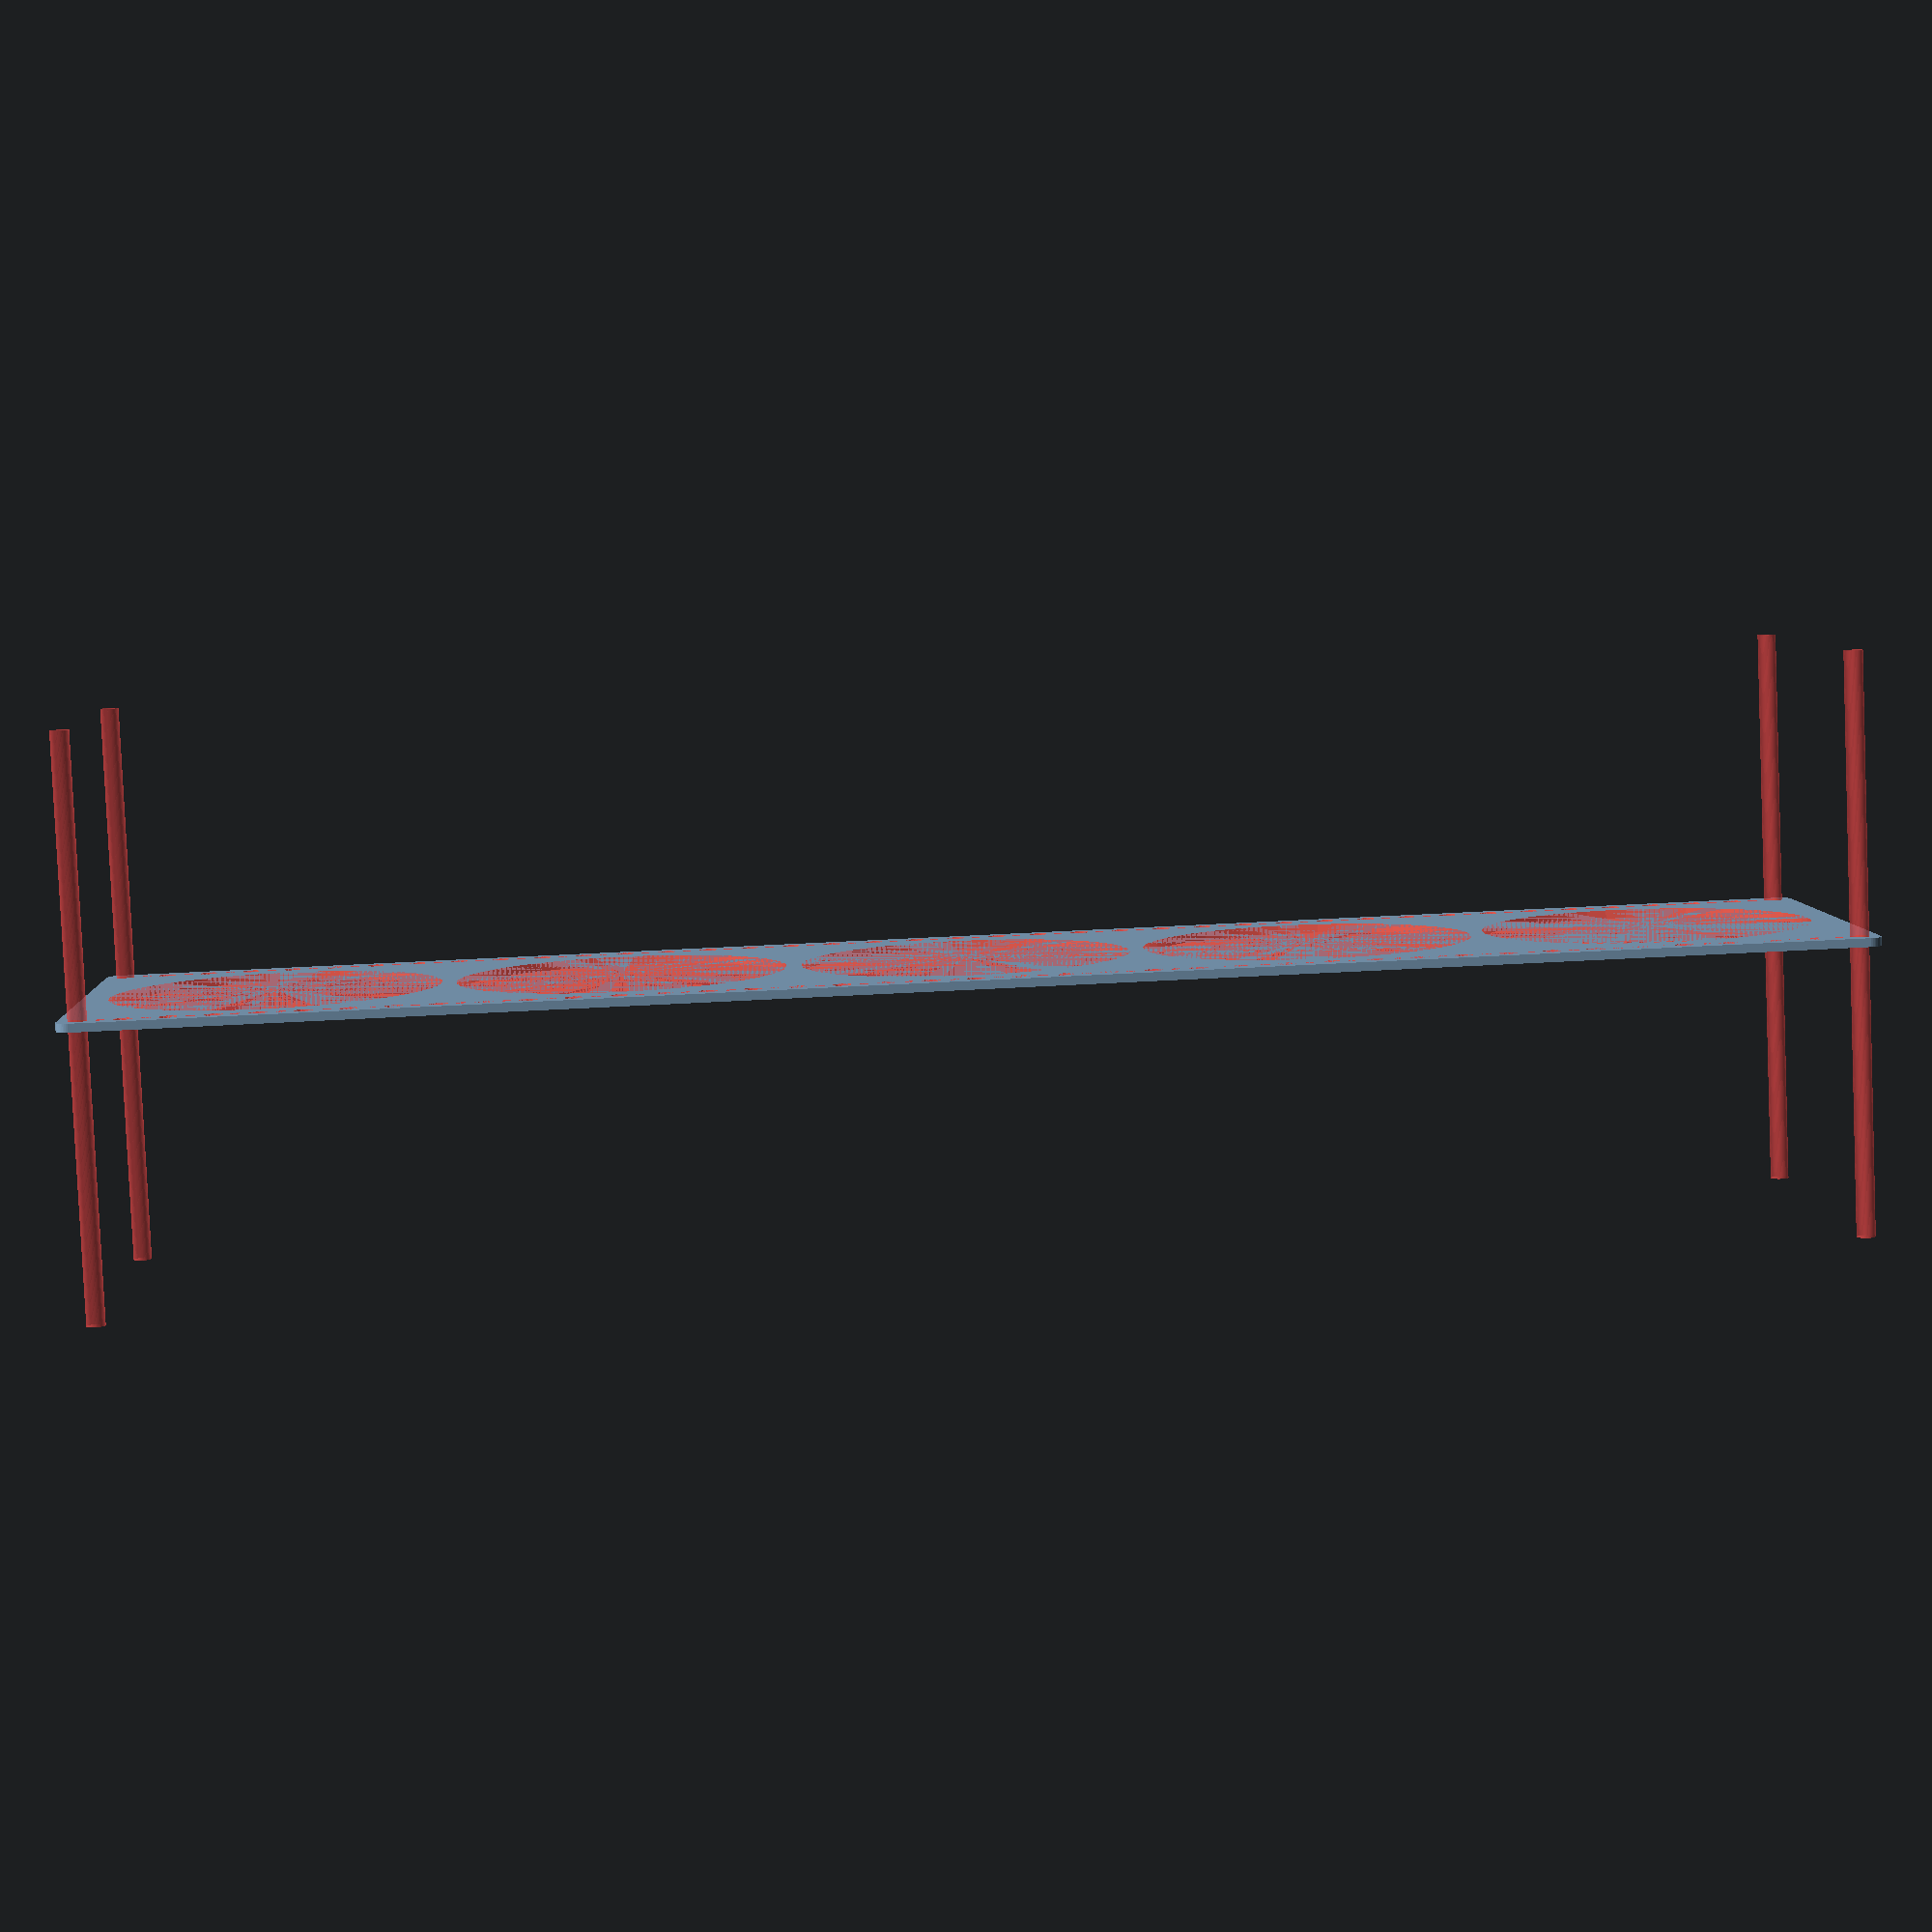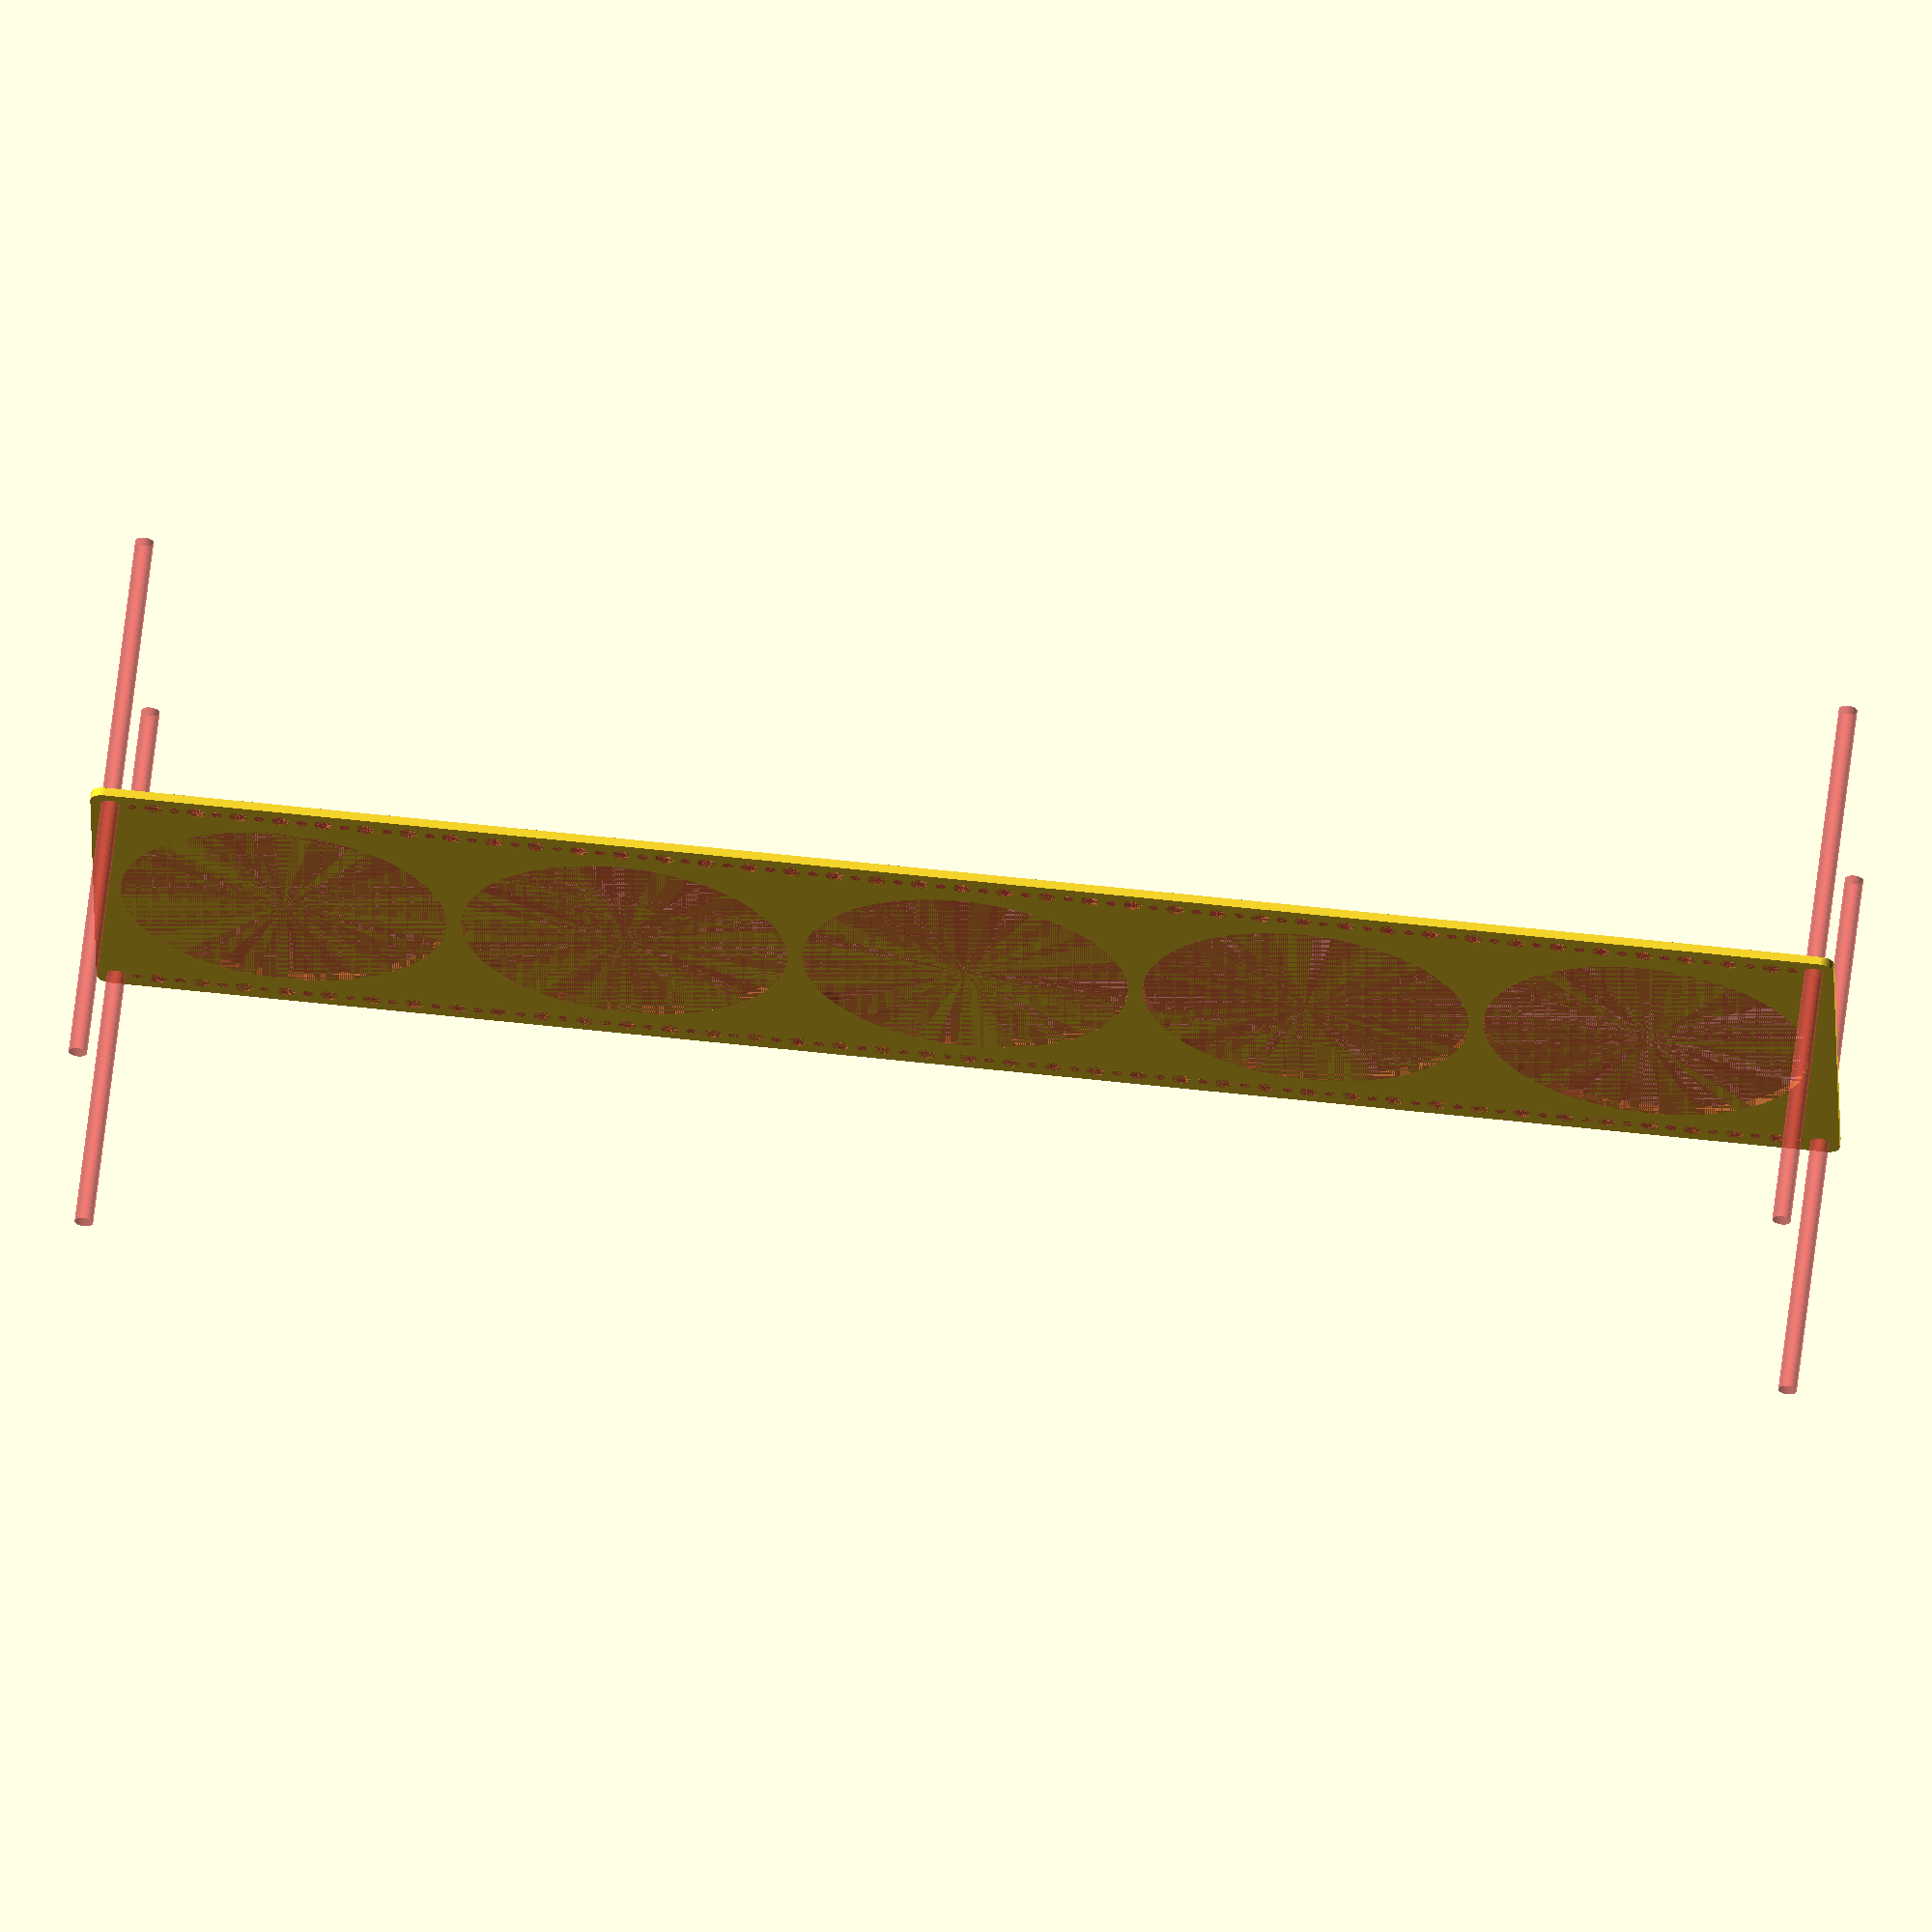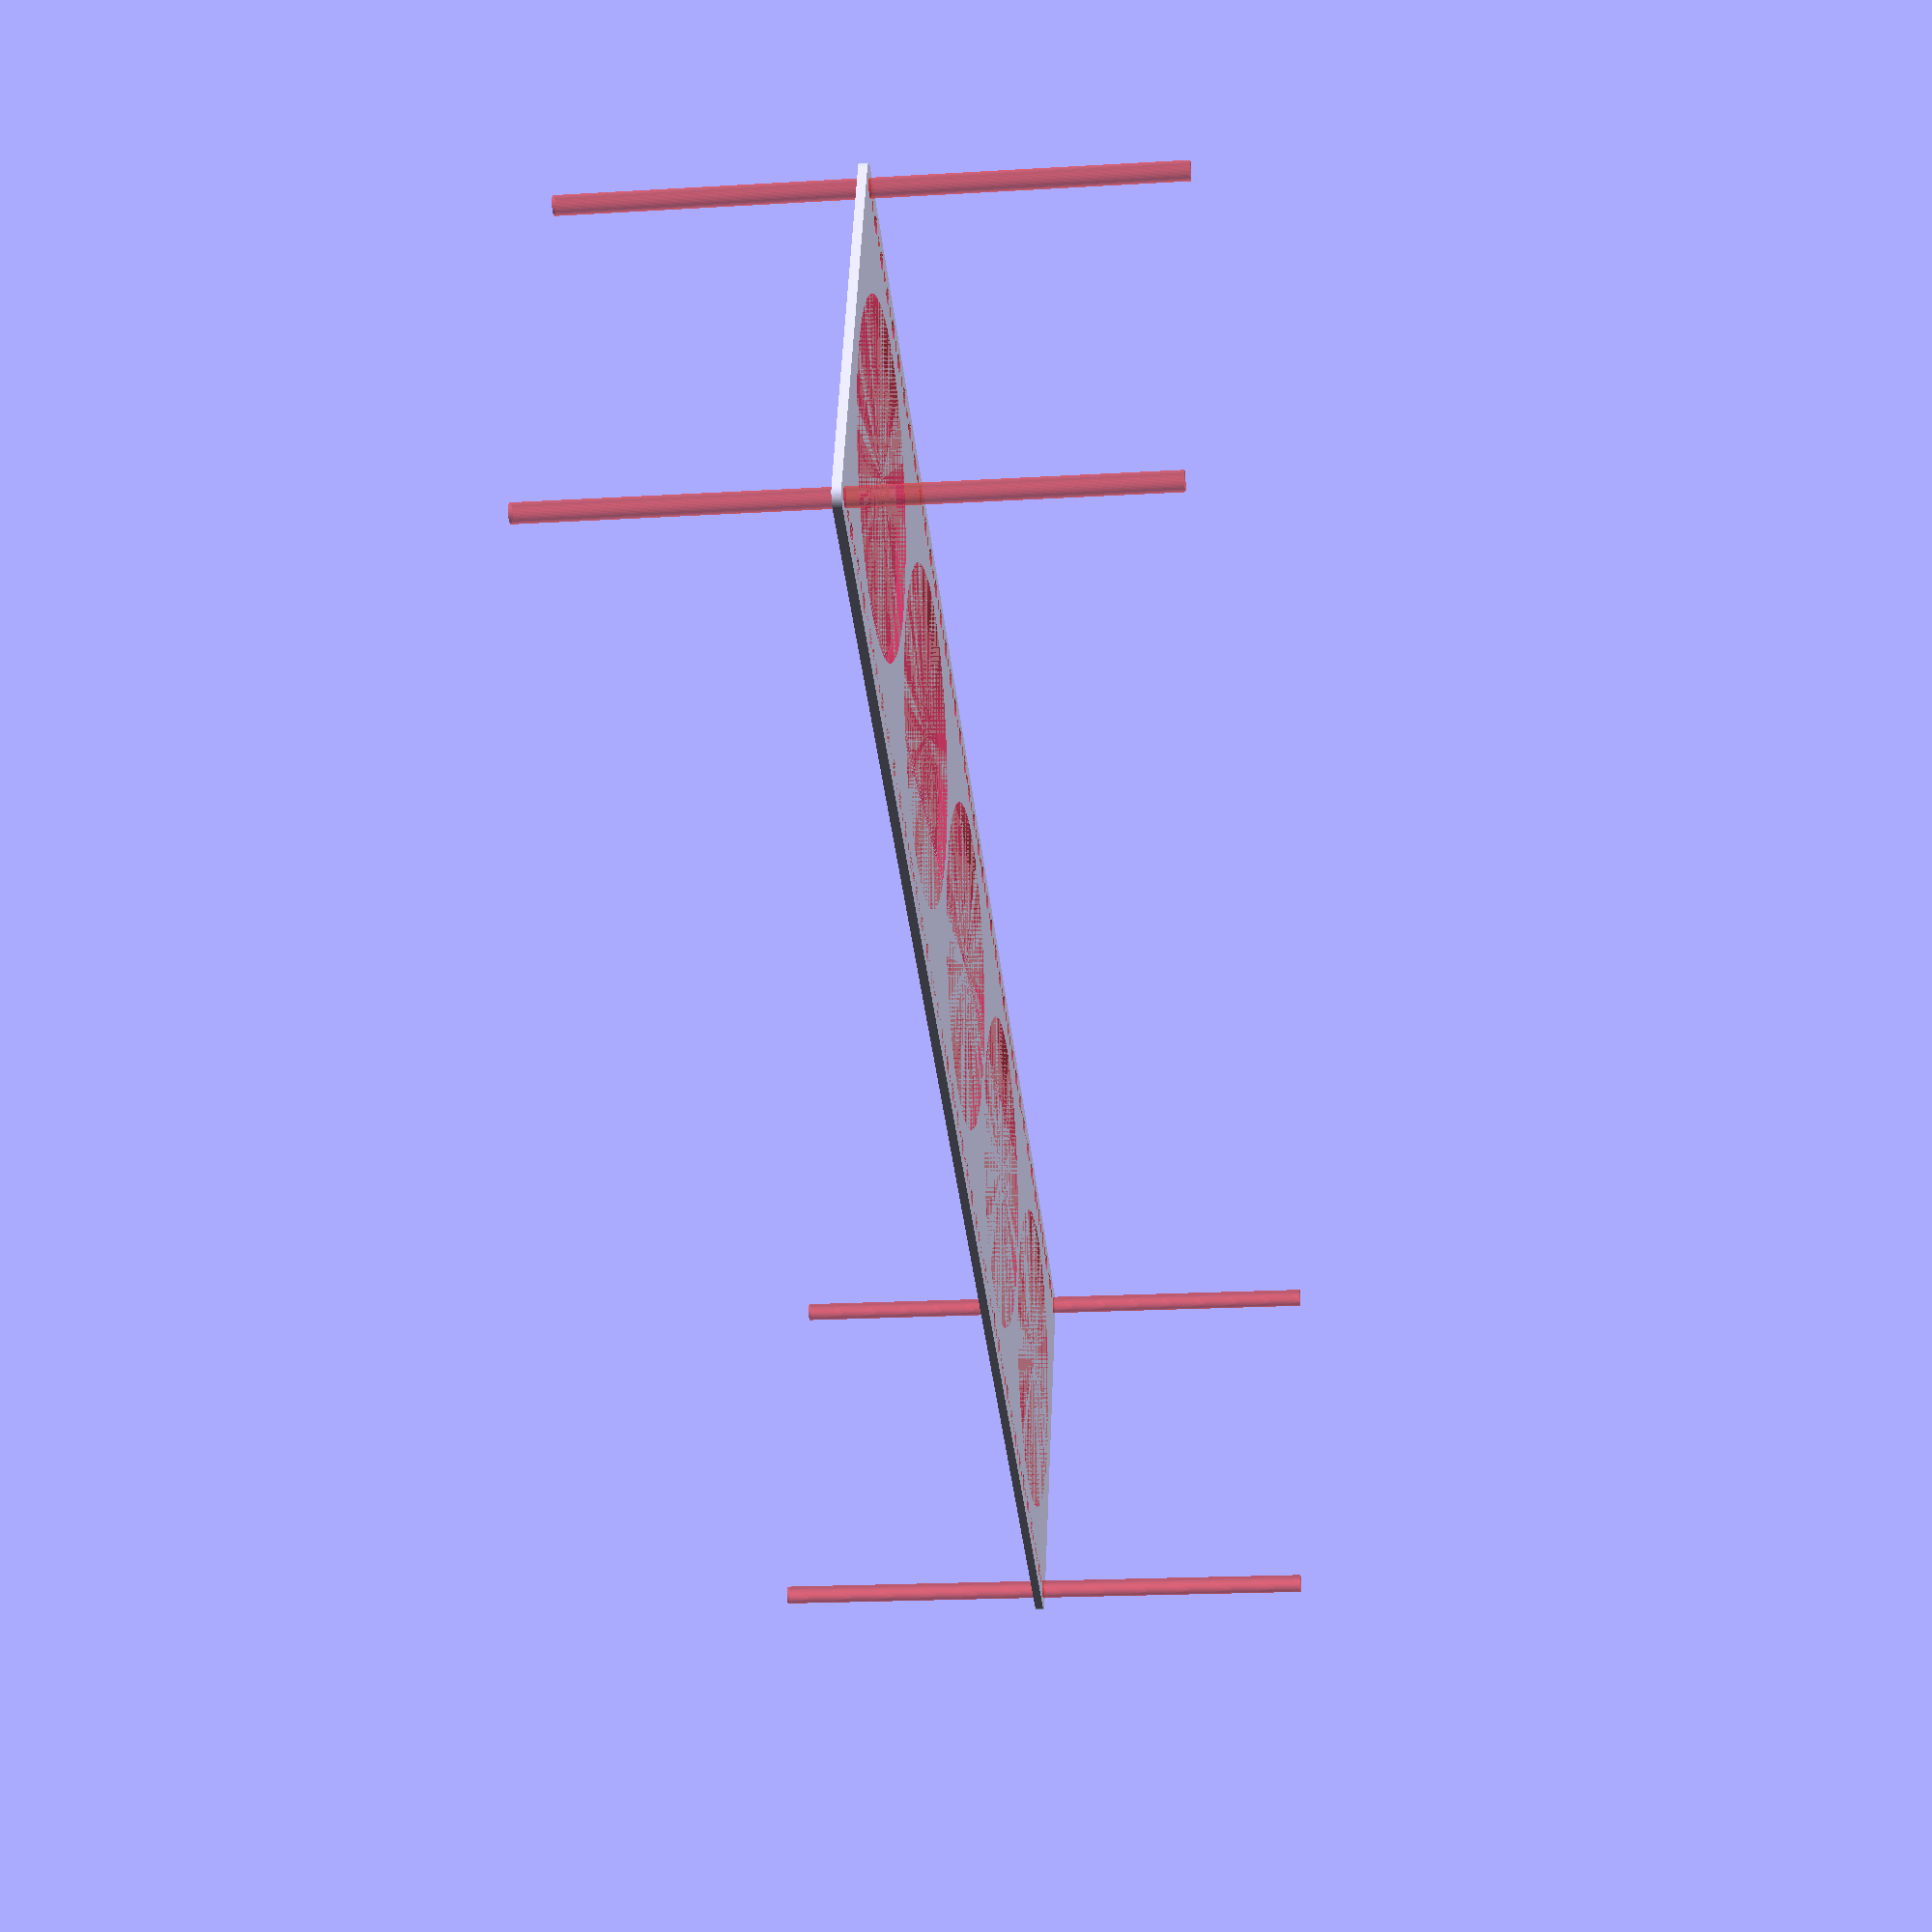
<openscad>
$fn = 50;


difference() {
	union() {
		hull() {
			translate(v = [-302.0000000000, 69.5000000000, 0]) {
				cylinder(h = 3, r = 5);
			}
			translate(v = [302.0000000000, 69.5000000000, 0]) {
				cylinder(h = 3, r = 5);
			}
			translate(v = [-302.0000000000, -69.5000000000, 0]) {
				cylinder(h = 3, r = 5);
			}
			translate(v = [302.0000000000, -69.5000000000, 0]) {
				cylinder(h = 3, r = 5);
			}
		}
	}
	union() {
		#translate(v = [-300.0000000000, 67.5000000000, 0]) {
			cylinder(h = 3, r = 3.2500000000);
		}
		#translate(v = [-285.0000000000, 67.5000000000, 0]) {
			cylinder(h = 3, r = 3.2500000000);
		}
		#translate(v = [-270.0000000000, 67.5000000000, 0]) {
			cylinder(h = 3, r = 3.2500000000);
		}
		#translate(v = [-255.0000000000, 67.5000000000, 0]) {
			cylinder(h = 3, r = 3.2500000000);
		}
		#translate(v = [-240.0000000000, 67.5000000000, 0]) {
			cylinder(h = 3, r = 3.2500000000);
		}
		#translate(v = [-225.0000000000, 67.5000000000, 0]) {
			cylinder(h = 3, r = 3.2500000000);
		}
		#translate(v = [-210.0000000000, 67.5000000000, 0]) {
			cylinder(h = 3, r = 3.2500000000);
		}
		#translate(v = [-195.0000000000, 67.5000000000, 0]) {
			cylinder(h = 3, r = 3.2500000000);
		}
		#translate(v = [-180.0000000000, 67.5000000000, 0]) {
			cylinder(h = 3, r = 3.2500000000);
		}
		#translate(v = [-165.0000000000, 67.5000000000, 0]) {
			cylinder(h = 3, r = 3.2500000000);
		}
		#translate(v = [-150.0000000000, 67.5000000000, 0]) {
			cylinder(h = 3, r = 3.2500000000);
		}
		#translate(v = [-135.0000000000, 67.5000000000, 0]) {
			cylinder(h = 3, r = 3.2500000000);
		}
		#translate(v = [-120.0000000000, 67.5000000000, 0]) {
			cylinder(h = 3, r = 3.2500000000);
		}
		#translate(v = [-105.0000000000, 67.5000000000, 0]) {
			cylinder(h = 3, r = 3.2500000000);
		}
		#translate(v = [-90.0000000000, 67.5000000000, 0]) {
			cylinder(h = 3, r = 3.2500000000);
		}
		#translate(v = [-75.0000000000, 67.5000000000, 0]) {
			cylinder(h = 3, r = 3.2500000000);
		}
		#translate(v = [-60.0000000000, 67.5000000000, 0]) {
			cylinder(h = 3, r = 3.2500000000);
		}
		#translate(v = [-45.0000000000, 67.5000000000, 0]) {
			cylinder(h = 3, r = 3.2500000000);
		}
		#translate(v = [-30.0000000000, 67.5000000000, 0]) {
			cylinder(h = 3, r = 3.2500000000);
		}
		#translate(v = [-15.0000000000, 67.5000000000, 0]) {
			cylinder(h = 3, r = 3.2500000000);
		}
		#translate(v = [0.0000000000, 67.5000000000, 0]) {
			cylinder(h = 3, r = 3.2500000000);
		}
		#translate(v = [15.0000000000, 67.5000000000, 0]) {
			cylinder(h = 3, r = 3.2500000000);
		}
		#translate(v = [30.0000000000, 67.5000000000, 0]) {
			cylinder(h = 3, r = 3.2500000000);
		}
		#translate(v = [45.0000000000, 67.5000000000, 0]) {
			cylinder(h = 3, r = 3.2500000000);
		}
		#translate(v = [60.0000000000, 67.5000000000, 0]) {
			cylinder(h = 3, r = 3.2500000000);
		}
		#translate(v = [75.0000000000, 67.5000000000, 0]) {
			cylinder(h = 3, r = 3.2500000000);
		}
		#translate(v = [90.0000000000, 67.5000000000, 0]) {
			cylinder(h = 3, r = 3.2500000000);
		}
		#translate(v = [105.0000000000, 67.5000000000, 0]) {
			cylinder(h = 3, r = 3.2500000000);
		}
		#translate(v = [120.0000000000, 67.5000000000, 0]) {
			cylinder(h = 3, r = 3.2500000000);
		}
		#translate(v = [135.0000000000, 67.5000000000, 0]) {
			cylinder(h = 3, r = 3.2500000000);
		}
		#translate(v = [150.0000000000, 67.5000000000, 0]) {
			cylinder(h = 3, r = 3.2500000000);
		}
		#translate(v = [165.0000000000, 67.5000000000, 0]) {
			cylinder(h = 3, r = 3.2500000000);
		}
		#translate(v = [180.0000000000, 67.5000000000, 0]) {
			cylinder(h = 3, r = 3.2500000000);
		}
		#translate(v = [195.0000000000, 67.5000000000, 0]) {
			cylinder(h = 3, r = 3.2500000000);
		}
		#translate(v = [210.0000000000, 67.5000000000, 0]) {
			cylinder(h = 3, r = 3.2500000000);
		}
		#translate(v = [225.0000000000, 67.5000000000, 0]) {
			cylinder(h = 3, r = 3.2500000000);
		}
		#translate(v = [240.0000000000, 67.5000000000, 0]) {
			cylinder(h = 3, r = 3.2500000000);
		}
		#translate(v = [255.0000000000, 67.5000000000, 0]) {
			cylinder(h = 3, r = 3.2500000000);
		}
		#translate(v = [270.0000000000, 67.5000000000, 0]) {
			cylinder(h = 3, r = 3.2500000000);
		}
		#translate(v = [285.0000000000, 67.5000000000, 0]) {
			cylinder(h = 3, r = 3.2500000000);
		}
		#translate(v = [300.0000000000, 67.5000000000, 0]) {
			cylinder(h = 3, r = 3.2500000000);
		}
		#translate(v = [-300.0000000000, -67.5000000000, 0]) {
			cylinder(h = 3, r = 3.2500000000);
		}
		#translate(v = [-285.0000000000, -67.5000000000, 0]) {
			cylinder(h = 3, r = 3.2500000000);
		}
		#translate(v = [-270.0000000000, -67.5000000000, 0]) {
			cylinder(h = 3, r = 3.2500000000);
		}
		#translate(v = [-255.0000000000, -67.5000000000, 0]) {
			cylinder(h = 3, r = 3.2500000000);
		}
		#translate(v = [-240.0000000000, -67.5000000000, 0]) {
			cylinder(h = 3, r = 3.2500000000);
		}
		#translate(v = [-225.0000000000, -67.5000000000, 0]) {
			cylinder(h = 3, r = 3.2500000000);
		}
		#translate(v = [-210.0000000000, -67.5000000000, 0]) {
			cylinder(h = 3, r = 3.2500000000);
		}
		#translate(v = [-195.0000000000, -67.5000000000, 0]) {
			cylinder(h = 3, r = 3.2500000000);
		}
		#translate(v = [-180.0000000000, -67.5000000000, 0]) {
			cylinder(h = 3, r = 3.2500000000);
		}
		#translate(v = [-165.0000000000, -67.5000000000, 0]) {
			cylinder(h = 3, r = 3.2500000000);
		}
		#translate(v = [-150.0000000000, -67.5000000000, 0]) {
			cylinder(h = 3, r = 3.2500000000);
		}
		#translate(v = [-135.0000000000, -67.5000000000, 0]) {
			cylinder(h = 3, r = 3.2500000000);
		}
		#translate(v = [-120.0000000000, -67.5000000000, 0]) {
			cylinder(h = 3, r = 3.2500000000);
		}
		#translate(v = [-105.0000000000, -67.5000000000, 0]) {
			cylinder(h = 3, r = 3.2500000000);
		}
		#translate(v = [-90.0000000000, -67.5000000000, 0]) {
			cylinder(h = 3, r = 3.2500000000);
		}
		#translate(v = [-75.0000000000, -67.5000000000, 0]) {
			cylinder(h = 3, r = 3.2500000000);
		}
		#translate(v = [-60.0000000000, -67.5000000000, 0]) {
			cylinder(h = 3, r = 3.2500000000);
		}
		#translate(v = [-45.0000000000, -67.5000000000, 0]) {
			cylinder(h = 3, r = 3.2500000000);
		}
		#translate(v = [-30.0000000000, -67.5000000000, 0]) {
			cylinder(h = 3, r = 3.2500000000);
		}
		#translate(v = [-15.0000000000, -67.5000000000, 0]) {
			cylinder(h = 3, r = 3.2500000000);
		}
		#translate(v = [0.0000000000, -67.5000000000, 0]) {
			cylinder(h = 3, r = 3.2500000000);
		}
		#translate(v = [15.0000000000, -67.5000000000, 0]) {
			cylinder(h = 3, r = 3.2500000000);
		}
		#translate(v = [30.0000000000, -67.5000000000, 0]) {
			cylinder(h = 3, r = 3.2500000000);
		}
		#translate(v = [45.0000000000, -67.5000000000, 0]) {
			cylinder(h = 3, r = 3.2500000000);
		}
		#translate(v = [60.0000000000, -67.5000000000, 0]) {
			cylinder(h = 3, r = 3.2500000000);
		}
		#translate(v = [75.0000000000, -67.5000000000, 0]) {
			cylinder(h = 3, r = 3.2500000000);
		}
		#translate(v = [90.0000000000, -67.5000000000, 0]) {
			cylinder(h = 3, r = 3.2500000000);
		}
		#translate(v = [105.0000000000, -67.5000000000, 0]) {
			cylinder(h = 3, r = 3.2500000000);
		}
		#translate(v = [120.0000000000, -67.5000000000, 0]) {
			cylinder(h = 3, r = 3.2500000000);
		}
		#translate(v = [135.0000000000, -67.5000000000, 0]) {
			cylinder(h = 3, r = 3.2500000000);
		}
		#translate(v = [150.0000000000, -67.5000000000, 0]) {
			cylinder(h = 3, r = 3.2500000000);
		}
		#translate(v = [165.0000000000, -67.5000000000, 0]) {
			cylinder(h = 3, r = 3.2500000000);
		}
		#translate(v = [180.0000000000, -67.5000000000, 0]) {
			cylinder(h = 3, r = 3.2500000000);
		}
		#translate(v = [195.0000000000, -67.5000000000, 0]) {
			cylinder(h = 3, r = 3.2500000000);
		}
		#translate(v = [210.0000000000, -67.5000000000, 0]) {
			cylinder(h = 3, r = 3.2500000000);
		}
		#translate(v = [225.0000000000, -67.5000000000, 0]) {
			cylinder(h = 3, r = 3.2500000000);
		}
		#translate(v = [240.0000000000, -67.5000000000, 0]) {
			cylinder(h = 3, r = 3.2500000000);
		}
		#translate(v = [255.0000000000, -67.5000000000, 0]) {
			cylinder(h = 3, r = 3.2500000000);
		}
		#translate(v = [270.0000000000, -67.5000000000, 0]) {
			cylinder(h = 3, r = 3.2500000000);
		}
		#translate(v = [285.0000000000, -67.5000000000, 0]) {
			cylinder(h = 3, r = 3.2500000000);
		}
		#translate(v = [300.0000000000, -67.5000000000, 0]) {
			cylinder(h = 3, r = 3.2500000000);
		}
		#translate(v = [-300.0000000000, -67.5000000000, -100.0000000000]) {
			cylinder(h = 200, r = 3.2500000000);
		}
		#translate(v = [-300.0000000000, 67.5000000000, -100.0000000000]) {
			cylinder(h = 200, r = 3.2500000000);
		}
		#translate(v = [300.0000000000, -67.5000000000, -100.0000000000]) {
			cylinder(h = 200, r = 3.2500000000);
		}
		#translate(v = [300.0000000000, 67.5000000000, -100.0000000000]) {
			cylinder(h = 200, r = 3.2500000000);
		}
		#translate(v = [-300.0000000000, 67.5000000000, 0]) {
			cylinder(h = 3, r = 1.8000000000);
		}
		#translate(v = [-292.5000000000, 67.5000000000, 0]) {
			cylinder(h = 3, r = 1.8000000000);
		}
		#translate(v = [-285.0000000000, 67.5000000000, 0]) {
			cylinder(h = 3, r = 1.8000000000);
		}
		#translate(v = [-277.5000000000, 67.5000000000, 0]) {
			cylinder(h = 3, r = 1.8000000000);
		}
		#translate(v = [-270.0000000000, 67.5000000000, 0]) {
			cylinder(h = 3, r = 1.8000000000);
		}
		#translate(v = [-262.5000000000, 67.5000000000, 0]) {
			cylinder(h = 3, r = 1.8000000000);
		}
		#translate(v = [-255.0000000000, 67.5000000000, 0]) {
			cylinder(h = 3, r = 1.8000000000);
		}
		#translate(v = [-247.5000000000, 67.5000000000, 0]) {
			cylinder(h = 3, r = 1.8000000000);
		}
		#translate(v = [-240.0000000000, 67.5000000000, 0]) {
			cylinder(h = 3, r = 1.8000000000);
		}
		#translate(v = [-232.5000000000, 67.5000000000, 0]) {
			cylinder(h = 3, r = 1.8000000000);
		}
		#translate(v = [-225.0000000000, 67.5000000000, 0]) {
			cylinder(h = 3, r = 1.8000000000);
		}
		#translate(v = [-217.5000000000, 67.5000000000, 0]) {
			cylinder(h = 3, r = 1.8000000000);
		}
		#translate(v = [-210.0000000000, 67.5000000000, 0]) {
			cylinder(h = 3, r = 1.8000000000);
		}
		#translate(v = [-202.5000000000, 67.5000000000, 0]) {
			cylinder(h = 3, r = 1.8000000000);
		}
		#translate(v = [-195.0000000000, 67.5000000000, 0]) {
			cylinder(h = 3, r = 1.8000000000);
		}
		#translate(v = [-187.5000000000, 67.5000000000, 0]) {
			cylinder(h = 3, r = 1.8000000000);
		}
		#translate(v = [-180.0000000000, 67.5000000000, 0]) {
			cylinder(h = 3, r = 1.8000000000);
		}
		#translate(v = [-172.5000000000, 67.5000000000, 0]) {
			cylinder(h = 3, r = 1.8000000000);
		}
		#translate(v = [-165.0000000000, 67.5000000000, 0]) {
			cylinder(h = 3, r = 1.8000000000);
		}
		#translate(v = [-157.5000000000, 67.5000000000, 0]) {
			cylinder(h = 3, r = 1.8000000000);
		}
		#translate(v = [-150.0000000000, 67.5000000000, 0]) {
			cylinder(h = 3, r = 1.8000000000);
		}
		#translate(v = [-142.5000000000, 67.5000000000, 0]) {
			cylinder(h = 3, r = 1.8000000000);
		}
		#translate(v = [-135.0000000000, 67.5000000000, 0]) {
			cylinder(h = 3, r = 1.8000000000);
		}
		#translate(v = [-127.5000000000, 67.5000000000, 0]) {
			cylinder(h = 3, r = 1.8000000000);
		}
		#translate(v = [-120.0000000000, 67.5000000000, 0]) {
			cylinder(h = 3, r = 1.8000000000);
		}
		#translate(v = [-112.5000000000, 67.5000000000, 0]) {
			cylinder(h = 3, r = 1.8000000000);
		}
		#translate(v = [-105.0000000000, 67.5000000000, 0]) {
			cylinder(h = 3, r = 1.8000000000);
		}
		#translate(v = [-97.5000000000, 67.5000000000, 0]) {
			cylinder(h = 3, r = 1.8000000000);
		}
		#translate(v = [-90.0000000000, 67.5000000000, 0]) {
			cylinder(h = 3, r = 1.8000000000);
		}
		#translate(v = [-82.5000000000, 67.5000000000, 0]) {
			cylinder(h = 3, r = 1.8000000000);
		}
		#translate(v = [-75.0000000000, 67.5000000000, 0]) {
			cylinder(h = 3, r = 1.8000000000);
		}
		#translate(v = [-67.5000000000, 67.5000000000, 0]) {
			cylinder(h = 3, r = 1.8000000000);
		}
		#translate(v = [-60.0000000000, 67.5000000000, 0]) {
			cylinder(h = 3, r = 1.8000000000);
		}
		#translate(v = [-52.5000000000, 67.5000000000, 0]) {
			cylinder(h = 3, r = 1.8000000000);
		}
		#translate(v = [-45.0000000000, 67.5000000000, 0]) {
			cylinder(h = 3, r = 1.8000000000);
		}
		#translate(v = [-37.5000000000, 67.5000000000, 0]) {
			cylinder(h = 3, r = 1.8000000000);
		}
		#translate(v = [-30.0000000000, 67.5000000000, 0]) {
			cylinder(h = 3, r = 1.8000000000);
		}
		#translate(v = [-22.5000000000, 67.5000000000, 0]) {
			cylinder(h = 3, r = 1.8000000000);
		}
		#translate(v = [-15.0000000000, 67.5000000000, 0]) {
			cylinder(h = 3, r = 1.8000000000);
		}
		#translate(v = [-7.5000000000, 67.5000000000, 0]) {
			cylinder(h = 3, r = 1.8000000000);
		}
		#translate(v = [0.0000000000, 67.5000000000, 0]) {
			cylinder(h = 3, r = 1.8000000000);
		}
		#translate(v = [7.5000000000, 67.5000000000, 0]) {
			cylinder(h = 3, r = 1.8000000000);
		}
		#translate(v = [15.0000000000, 67.5000000000, 0]) {
			cylinder(h = 3, r = 1.8000000000);
		}
		#translate(v = [22.5000000000, 67.5000000000, 0]) {
			cylinder(h = 3, r = 1.8000000000);
		}
		#translate(v = [30.0000000000, 67.5000000000, 0]) {
			cylinder(h = 3, r = 1.8000000000);
		}
		#translate(v = [37.5000000000, 67.5000000000, 0]) {
			cylinder(h = 3, r = 1.8000000000);
		}
		#translate(v = [45.0000000000, 67.5000000000, 0]) {
			cylinder(h = 3, r = 1.8000000000);
		}
		#translate(v = [52.5000000000, 67.5000000000, 0]) {
			cylinder(h = 3, r = 1.8000000000);
		}
		#translate(v = [60.0000000000, 67.5000000000, 0]) {
			cylinder(h = 3, r = 1.8000000000);
		}
		#translate(v = [67.5000000000, 67.5000000000, 0]) {
			cylinder(h = 3, r = 1.8000000000);
		}
		#translate(v = [75.0000000000, 67.5000000000, 0]) {
			cylinder(h = 3, r = 1.8000000000);
		}
		#translate(v = [82.5000000000, 67.5000000000, 0]) {
			cylinder(h = 3, r = 1.8000000000);
		}
		#translate(v = [90.0000000000, 67.5000000000, 0]) {
			cylinder(h = 3, r = 1.8000000000);
		}
		#translate(v = [97.5000000000, 67.5000000000, 0]) {
			cylinder(h = 3, r = 1.8000000000);
		}
		#translate(v = [105.0000000000, 67.5000000000, 0]) {
			cylinder(h = 3, r = 1.8000000000);
		}
		#translate(v = [112.5000000000, 67.5000000000, 0]) {
			cylinder(h = 3, r = 1.8000000000);
		}
		#translate(v = [120.0000000000, 67.5000000000, 0]) {
			cylinder(h = 3, r = 1.8000000000);
		}
		#translate(v = [127.5000000000, 67.5000000000, 0]) {
			cylinder(h = 3, r = 1.8000000000);
		}
		#translate(v = [135.0000000000, 67.5000000000, 0]) {
			cylinder(h = 3, r = 1.8000000000);
		}
		#translate(v = [142.5000000000, 67.5000000000, 0]) {
			cylinder(h = 3, r = 1.8000000000);
		}
		#translate(v = [150.0000000000, 67.5000000000, 0]) {
			cylinder(h = 3, r = 1.8000000000);
		}
		#translate(v = [157.5000000000, 67.5000000000, 0]) {
			cylinder(h = 3, r = 1.8000000000);
		}
		#translate(v = [165.0000000000, 67.5000000000, 0]) {
			cylinder(h = 3, r = 1.8000000000);
		}
		#translate(v = [172.5000000000, 67.5000000000, 0]) {
			cylinder(h = 3, r = 1.8000000000);
		}
		#translate(v = [180.0000000000, 67.5000000000, 0]) {
			cylinder(h = 3, r = 1.8000000000);
		}
		#translate(v = [187.5000000000, 67.5000000000, 0]) {
			cylinder(h = 3, r = 1.8000000000);
		}
		#translate(v = [195.0000000000, 67.5000000000, 0]) {
			cylinder(h = 3, r = 1.8000000000);
		}
		#translate(v = [202.5000000000, 67.5000000000, 0]) {
			cylinder(h = 3, r = 1.8000000000);
		}
		#translate(v = [210.0000000000, 67.5000000000, 0]) {
			cylinder(h = 3, r = 1.8000000000);
		}
		#translate(v = [217.5000000000, 67.5000000000, 0]) {
			cylinder(h = 3, r = 1.8000000000);
		}
		#translate(v = [225.0000000000, 67.5000000000, 0]) {
			cylinder(h = 3, r = 1.8000000000);
		}
		#translate(v = [232.5000000000, 67.5000000000, 0]) {
			cylinder(h = 3, r = 1.8000000000);
		}
		#translate(v = [240.0000000000, 67.5000000000, 0]) {
			cylinder(h = 3, r = 1.8000000000);
		}
		#translate(v = [247.5000000000, 67.5000000000, 0]) {
			cylinder(h = 3, r = 1.8000000000);
		}
		#translate(v = [255.0000000000, 67.5000000000, 0]) {
			cylinder(h = 3, r = 1.8000000000);
		}
		#translate(v = [262.5000000000, 67.5000000000, 0]) {
			cylinder(h = 3, r = 1.8000000000);
		}
		#translate(v = [270.0000000000, 67.5000000000, 0]) {
			cylinder(h = 3, r = 1.8000000000);
		}
		#translate(v = [277.5000000000, 67.5000000000, 0]) {
			cylinder(h = 3, r = 1.8000000000);
		}
		#translate(v = [285.0000000000, 67.5000000000, 0]) {
			cylinder(h = 3, r = 1.8000000000);
		}
		#translate(v = [292.5000000000, 67.5000000000, 0]) {
			cylinder(h = 3, r = 1.8000000000);
		}
		#translate(v = [300.0000000000, 67.5000000000, 0]) {
			cylinder(h = 3, r = 1.8000000000);
		}
		#translate(v = [-300.0000000000, -67.5000000000, 0]) {
			cylinder(h = 3, r = 1.8000000000);
		}
		#translate(v = [-292.5000000000, -67.5000000000, 0]) {
			cylinder(h = 3, r = 1.8000000000);
		}
		#translate(v = [-285.0000000000, -67.5000000000, 0]) {
			cylinder(h = 3, r = 1.8000000000);
		}
		#translate(v = [-277.5000000000, -67.5000000000, 0]) {
			cylinder(h = 3, r = 1.8000000000);
		}
		#translate(v = [-270.0000000000, -67.5000000000, 0]) {
			cylinder(h = 3, r = 1.8000000000);
		}
		#translate(v = [-262.5000000000, -67.5000000000, 0]) {
			cylinder(h = 3, r = 1.8000000000);
		}
		#translate(v = [-255.0000000000, -67.5000000000, 0]) {
			cylinder(h = 3, r = 1.8000000000);
		}
		#translate(v = [-247.5000000000, -67.5000000000, 0]) {
			cylinder(h = 3, r = 1.8000000000);
		}
		#translate(v = [-240.0000000000, -67.5000000000, 0]) {
			cylinder(h = 3, r = 1.8000000000);
		}
		#translate(v = [-232.5000000000, -67.5000000000, 0]) {
			cylinder(h = 3, r = 1.8000000000);
		}
		#translate(v = [-225.0000000000, -67.5000000000, 0]) {
			cylinder(h = 3, r = 1.8000000000);
		}
		#translate(v = [-217.5000000000, -67.5000000000, 0]) {
			cylinder(h = 3, r = 1.8000000000);
		}
		#translate(v = [-210.0000000000, -67.5000000000, 0]) {
			cylinder(h = 3, r = 1.8000000000);
		}
		#translate(v = [-202.5000000000, -67.5000000000, 0]) {
			cylinder(h = 3, r = 1.8000000000);
		}
		#translate(v = [-195.0000000000, -67.5000000000, 0]) {
			cylinder(h = 3, r = 1.8000000000);
		}
		#translate(v = [-187.5000000000, -67.5000000000, 0]) {
			cylinder(h = 3, r = 1.8000000000);
		}
		#translate(v = [-180.0000000000, -67.5000000000, 0]) {
			cylinder(h = 3, r = 1.8000000000);
		}
		#translate(v = [-172.5000000000, -67.5000000000, 0]) {
			cylinder(h = 3, r = 1.8000000000);
		}
		#translate(v = [-165.0000000000, -67.5000000000, 0]) {
			cylinder(h = 3, r = 1.8000000000);
		}
		#translate(v = [-157.5000000000, -67.5000000000, 0]) {
			cylinder(h = 3, r = 1.8000000000);
		}
		#translate(v = [-150.0000000000, -67.5000000000, 0]) {
			cylinder(h = 3, r = 1.8000000000);
		}
		#translate(v = [-142.5000000000, -67.5000000000, 0]) {
			cylinder(h = 3, r = 1.8000000000);
		}
		#translate(v = [-135.0000000000, -67.5000000000, 0]) {
			cylinder(h = 3, r = 1.8000000000);
		}
		#translate(v = [-127.5000000000, -67.5000000000, 0]) {
			cylinder(h = 3, r = 1.8000000000);
		}
		#translate(v = [-120.0000000000, -67.5000000000, 0]) {
			cylinder(h = 3, r = 1.8000000000);
		}
		#translate(v = [-112.5000000000, -67.5000000000, 0]) {
			cylinder(h = 3, r = 1.8000000000);
		}
		#translate(v = [-105.0000000000, -67.5000000000, 0]) {
			cylinder(h = 3, r = 1.8000000000);
		}
		#translate(v = [-97.5000000000, -67.5000000000, 0]) {
			cylinder(h = 3, r = 1.8000000000);
		}
		#translate(v = [-90.0000000000, -67.5000000000, 0]) {
			cylinder(h = 3, r = 1.8000000000);
		}
		#translate(v = [-82.5000000000, -67.5000000000, 0]) {
			cylinder(h = 3, r = 1.8000000000);
		}
		#translate(v = [-75.0000000000, -67.5000000000, 0]) {
			cylinder(h = 3, r = 1.8000000000);
		}
		#translate(v = [-67.5000000000, -67.5000000000, 0]) {
			cylinder(h = 3, r = 1.8000000000);
		}
		#translate(v = [-60.0000000000, -67.5000000000, 0]) {
			cylinder(h = 3, r = 1.8000000000);
		}
		#translate(v = [-52.5000000000, -67.5000000000, 0]) {
			cylinder(h = 3, r = 1.8000000000);
		}
		#translate(v = [-45.0000000000, -67.5000000000, 0]) {
			cylinder(h = 3, r = 1.8000000000);
		}
		#translate(v = [-37.5000000000, -67.5000000000, 0]) {
			cylinder(h = 3, r = 1.8000000000);
		}
		#translate(v = [-30.0000000000, -67.5000000000, 0]) {
			cylinder(h = 3, r = 1.8000000000);
		}
		#translate(v = [-22.5000000000, -67.5000000000, 0]) {
			cylinder(h = 3, r = 1.8000000000);
		}
		#translate(v = [-15.0000000000, -67.5000000000, 0]) {
			cylinder(h = 3, r = 1.8000000000);
		}
		#translate(v = [-7.5000000000, -67.5000000000, 0]) {
			cylinder(h = 3, r = 1.8000000000);
		}
		#translate(v = [0.0000000000, -67.5000000000, 0]) {
			cylinder(h = 3, r = 1.8000000000);
		}
		#translate(v = [7.5000000000, -67.5000000000, 0]) {
			cylinder(h = 3, r = 1.8000000000);
		}
		#translate(v = [15.0000000000, -67.5000000000, 0]) {
			cylinder(h = 3, r = 1.8000000000);
		}
		#translate(v = [22.5000000000, -67.5000000000, 0]) {
			cylinder(h = 3, r = 1.8000000000);
		}
		#translate(v = [30.0000000000, -67.5000000000, 0]) {
			cylinder(h = 3, r = 1.8000000000);
		}
		#translate(v = [37.5000000000, -67.5000000000, 0]) {
			cylinder(h = 3, r = 1.8000000000);
		}
		#translate(v = [45.0000000000, -67.5000000000, 0]) {
			cylinder(h = 3, r = 1.8000000000);
		}
		#translate(v = [52.5000000000, -67.5000000000, 0]) {
			cylinder(h = 3, r = 1.8000000000);
		}
		#translate(v = [60.0000000000, -67.5000000000, 0]) {
			cylinder(h = 3, r = 1.8000000000);
		}
		#translate(v = [67.5000000000, -67.5000000000, 0]) {
			cylinder(h = 3, r = 1.8000000000);
		}
		#translate(v = [75.0000000000, -67.5000000000, 0]) {
			cylinder(h = 3, r = 1.8000000000);
		}
		#translate(v = [82.5000000000, -67.5000000000, 0]) {
			cylinder(h = 3, r = 1.8000000000);
		}
		#translate(v = [90.0000000000, -67.5000000000, 0]) {
			cylinder(h = 3, r = 1.8000000000);
		}
		#translate(v = [97.5000000000, -67.5000000000, 0]) {
			cylinder(h = 3, r = 1.8000000000);
		}
		#translate(v = [105.0000000000, -67.5000000000, 0]) {
			cylinder(h = 3, r = 1.8000000000);
		}
		#translate(v = [112.5000000000, -67.5000000000, 0]) {
			cylinder(h = 3, r = 1.8000000000);
		}
		#translate(v = [120.0000000000, -67.5000000000, 0]) {
			cylinder(h = 3, r = 1.8000000000);
		}
		#translate(v = [127.5000000000, -67.5000000000, 0]) {
			cylinder(h = 3, r = 1.8000000000);
		}
		#translate(v = [135.0000000000, -67.5000000000, 0]) {
			cylinder(h = 3, r = 1.8000000000);
		}
		#translate(v = [142.5000000000, -67.5000000000, 0]) {
			cylinder(h = 3, r = 1.8000000000);
		}
		#translate(v = [150.0000000000, -67.5000000000, 0]) {
			cylinder(h = 3, r = 1.8000000000);
		}
		#translate(v = [157.5000000000, -67.5000000000, 0]) {
			cylinder(h = 3, r = 1.8000000000);
		}
		#translate(v = [165.0000000000, -67.5000000000, 0]) {
			cylinder(h = 3, r = 1.8000000000);
		}
		#translate(v = [172.5000000000, -67.5000000000, 0]) {
			cylinder(h = 3, r = 1.8000000000);
		}
		#translate(v = [180.0000000000, -67.5000000000, 0]) {
			cylinder(h = 3, r = 1.8000000000);
		}
		#translate(v = [187.5000000000, -67.5000000000, 0]) {
			cylinder(h = 3, r = 1.8000000000);
		}
		#translate(v = [195.0000000000, -67.5000000000, 0]) {
			cylinder(h = 3, r = 1.8000000000);
		}
		#translate(v = [202.5000000000, -67.5000000000, 0]) {
			cylinder(h = 3, r = 1.8000000000);
		}
		#translate(v = [210.0000000000, -67.5000000000, 0]) {
			cylinder(h = 3, r = 1.8000000000);
		}
		#translate(v = [217.5000000000, -67.5000000000, 0]) {
			cylinder(h = 3, r = 1.8000000000);
		}
		#translate(v = [225.0000000000, -67.5000000000, 0]) {
			cylinder(h = 3, r = 1.8000000000);
		}
		#translate(v = [232.5000000000, -67.5000000000, 0]) {
			cylinder(h = 3, r = 1.8000000000);
		}
		#translate(v = [240.0000000000, -67.5000000000, 0]) {
			cylinder(h = 3, r = 1.8000000000);
		}
		#translate(v = [247.5000000000, -67.5000000000, 0]) {
			cylinder(h = 3, r = 1.8000000000);
		}
		#translate(v = [255.0000000000, -67.5000000000, 0]) {
			cylinder(h = 3, r = 1.8000000000);
		}
		#translate(v = [262.5000000000, -67.5000000000, 0]) {
			cylinder(h = 3, r = 1.8000000000);
		}
		#translate(v = [270.0000000000, -67.5000000000, 0]) {
			cylinder(h = 3, r = 1.8000000000);
		}
		#translate(v = [277.5000000000, -67.5000000000, 0]) {
			cylinder(h = 3, r = 1.8000000000);
		}
		#translate(v = [285.0000000000, -67.5000000000, 0]) {
			cylinder(h = 3, r = 1.8000000000);
		}
		#translate(v = [292.5000000000, -67.5000000000, 0]) {
			cylinder(h = 3, r = 1.8000000000);
		}
		#translate(v = [300.0000000000, -67.5000000000, 0]) {
			cylinder(h = 3, r = 1.8000000000);
		}
		#translate(v = [-300.0000000000, 67.5000000000, 0]) {
			cylinder(h = 3, r = 1.8000000000);
		}
		#translate(v = [-292.5000000000, 67.5000000000, 0]) {
			cylinder(h = 3, r = 1.8000000000);
		}
		#translate(v = [-285.0000000000, 67.5000000000, 0]) {
			cylinder(h = 3, r = 1.8000000000);
		}
		#translate(v = [-277.5000000000, 67.5000000000, 0]) {
			cylinder(h = 3, r = 1.8000000000);
		}
		#translate(v = [-270.0000000000, 67.5000000000, 0]) {
			cylinder(h = 3, r = 1.8000000000);
		}
		#translate(v = [-262.5000000000, 67.5000000000, 0]) {
			cylinder(h = 3, r = 1.8000000000);
		}
		#translate(v = [-255.0000000000, 67.5000000000, 0]) {
			cylinder(h = 3, r = 1.8000000000);
		}
		#translate(v = [-247.5000000000, 67.5000000000, 0]) {
			cylinder(h = 3, r = 1.8000000000);
		}
		#translate(v = [-240.0000000000, 67.5000000000, 0]) {
			cylinder(h = 3, r = 1.8000000000);
		}
		#translate(v = [-232.5000000000, 67.5000000000, 0]) {
			cylinder(h = 3, r = 1.8000000000);
		}
		#translate(v = [-225.0000000000, 67.5000000000, 0]) {
			cylinder(h = 3, r = 1.8000000000);
		}
		#translate(v = [-217.5000000000, 67.5000000000, 0]) {
			cylinder(h = 3, r = 1.8000000000);
		}
		#translate(v = [-210.0000000000, 67.5000000000, 0]) {
			cylinder(h = 3, r = 1.8000000000);
		}
		#translate(v = [-202.5000000000, 67.5000000000, 0]) {
			cylinder(h = 3, r = 1.8000000000);
		}
		#translate(v = [-195.0000000000, 67.5000000000, 0]) {
			cylinder(h = 3, r = 1.8000000000);
		}
		#translate(v = [-187.5000000000, 67.5000000000, 0]) {
			cylinder(h = 3, r = 1.8000000000);
		}
		#translate(v = [-180.0000000000, 67.5000000000, 0]) {
			cylinder(h = 3, r = 1.8000000000);
		}
		#translate(v = [-172.5000000000, 67.5000000000, 0]) {
			cylinder(h = 3, r = 1.8000000000);
		}
		#translate(v = [-165.0000000000, 67.5000000000, 0]) {
			cylinder(h = 3, r = 1.8000000000);
		}
		#translate(v = [-157.5000000000, 67.5000000000, 0]) {
			cylinder(h = 3, r = 1.8000000000);
		}
		#translate(v = [-150.0000000000, 67.5000000000, 0]) {
			cylinder(h = 3, r = 1.8000000000);
		}
		#translate(v = [-142.5000000000, 67.5000000000, 0]) {
			cylinder(h = 3, r = 1.8000000000);
		}
		#translate(v = [-135.0000000000, 67.5000000000, 0]) {
			cylinder(h = 3, r = 1.8000000000);
		}
		#translate(v = [-127.5000000000, 67.5000000000, 0]) {
			cylinder(h = 3, r = 1.8000000000);
		}
		#translate(v = [-120.0000000000, 67.5000000000, 0]) {
			cylinder(h = 3, r = 1.8000000000);
		}
		#translate(v = [-112.5000000000, 67.5000000000, 0]) {
			cylinder(h = 3, r = 1.8000000000);
		}
		#translate(v = [-105.0000000000, 67.5000000000, 0]) {
			cylinder(h = 3, r = 1.8000000000);
		}
		#translate(v = [-97.5000000000, 67.5000000000, 0]) {
			cylinder(h = 3, r = 1.8000000000);
		}
		#translate(v = [-90.0000000000, 67.5000000000, 0]) {
			cylinder(h = 3, r = 1.8000000000);
		}
		#translate(v = [-82.5000000000, 67.5000000000, 0]) {
			cylinder(h = 3, r = 1.8000000000);
		}
		#translate(v = [-75.0000000000, 67.5000000000, 0]) {
			cylinder(h = 3, r = 1.8000000000);
		}
		#translate(v = [-67.5000000000, 67.5000000000, 0]) {
			cylinder(h = 3, r = 1.8000000000);
		}
		#translate(v = [-60.0000000000, 67.5000000000, 0]) {
			cylinder(h = 3, r = 1.8000000000);
		}
		#translate(v = [-52.5000000000, 67.5000000000, 0]) {
			cylinder(h = 3, r = 1.8000000000);
		}
		#translate(v = [-45.0000000000, 67.5000000000, 0]) {
			cylinder(h = 3, r = 1.8000000000);
		}
		#translate(v = [-37.5000000000, 67.5000000000, 0]) {
			cylinder(h = 3, r = 1.8000000000);
		}
		#translate(v = [-30.0000000000, 67.5000000000, 0]) {
			cylinder(h = 3, r = 1.8000000000);
		}
		#translate(v = [-22.5000000000, 67.5000000000, 0]) {
			cylinder(h = 3, r = 1.8000000000);
		}
		#translate(v = [-15.0000000000, 67.5000000000, 0]) {
			cylinder(h = 3, r = 1.8000000000);
		}
		#translate(v = [-7.5000000000, 67.5000000000, 0]) {
			cylinder(h = 3, r = 1.8000000000);
		}
		#translate(v = [0.0000000000, 67.5000000000, 0]) {
			cylinder(h = 3, r = 1.8000000000);
		}
		#translate(v = [7.5000000000, 67.5000000000, 0]) {
			cylinder(h = 3, r = 1.8000000000);
		}
		#translate(v = [15.0000000000, 67.5000000000, 0]) {
			cylinder(h = 3, r = 1.8000000000);
		}
		#translate(v = [22.5000000000, 67.5000000000, 0]) {
			cylinder(h = 3, r = 1.8000000000);
		}
		#translate(v = [30.0000000000, 67.5000000000, 0]) {
			cylinder(h = 3, r = 1.8000000000);
		}
		#translate(v = [37.5000000000, 67.5000000000, 0]) {
			cylinder(h = 3, r = 1.8000000000);
		}
		#translate(v = [45.0000000000, 67.5000000000, 0]) {
			cylinder(h = 3, r = 1.8000000000);
		}
		#translate(v = [52.5000000000, 67.5000000000, 0]) {
			cylinder(h = 3, r = 1.8000000000);
		}
		#translate(v = [60.0000000000, 67.5000000000, 0]) {
			cylinder(h = 3, r = 1.8000000000);
		}
		#translate(v = [67.5000000000, 67.5000000000, 0]) {
			cylinder(h = 3, r = 1.8000000000);
		}
		#translate(v = [75.0000000000, 67.5000000000, 0]) {
			cylinder(h = 3, r = 1.8000000000);
		}
		#translate(v = [82.5000000000, 67.5000000000, 0]) {
			cylinder(h = 3, r = 1.8000000000);
		}
		#translate(v = [90.0000000000, 67.5000000000, 0]) {
			cylinder(h = 3, r = 1.8000000000);
		}
		#translate(v = [97.5000000000, 67.5000000000, 0]) {
			cylinder(h = 3, r = 1.8000000000);
		}
		#translate(v = [105.0000000000, 67.5000000000, 0]) {
			cylinder(h = 3, r = 1.8000000000);
		}
		#translate(v = [112.5000000000, 67.5000000000, 0]) {
			cylinder(h = 3, r = 1.8000000000);
		}
		#translate(v = [120.0000000000, 67.5000000000, 0]) {
			cylinder(h = 3, r = 1.8000000000);
		}
		#translate(v = [127.5000000000, 67.5000000000, 0]) {
			cylinder(h = 3, r = 1.8000000000);
		}
		#translate(v = [135.0000000000, 67.5000000000, 0]) {
			cylinder(h = 3, r = 1.8000000000);
		}
		#translate(v = [142.5000000000, 67.5000000000, 0]) {
			cylinder(h = 3, r = 1.8000000000);
		}
		#translate(v = [150.0000000000, 67.5000000000, 0]) {
			cylinder(h = 3, r = 1.8000000000);
		}
		#translate(v = [157.5000000000, 67.5000000000, 0]) {
			cylinder(h = 3, r = 1.8000000000);
		}
		#translate(v = [165.0000000000, 67.5000000000, 0]) {
			cylinder(h = 3, r = 1.8000000000);
		}
		#translate(v = [172.5000000000, 67.5000000000, 0]) {
			cylinder(h = 3, r = 1.8000000000);
		}
		#translate(v = [180.0000000000, 67.5000000000, 0]) {
			cylinder(h = 3, r = 1.8000000000);
		}
		#translate(v = [187.5000000000, 67.5000000000, 0]) {
			cylinder(h = 3, r = 1.8000000000);
		}
		#translate(v = [195.0000000000, 67.5000000000, 0]) {
			cylinder(h = 3, r = 1.8000000000);
		}
		#translate(v = [202.5000000000, 67.5000000000, 0]) {
			cylinder(h = 3, r = 1.8000000000);
		}
		#translate(v = [210.0000000000, 67.5000000000, 0]) {
			cylinder(h = 3, r = 1.8000000000);
		}
		#translate(v = [217.5000000000, 67.5000000000, 0]) {
			cylinder(h = 3, r = 1.8000000000);
		}
		#translate(v = [225.0000000000, 67.5000000000, 0]) {
			cylinder(h = 3, r = 1.8000000000);
		}
		#translate(v = [232.5000000000, 67.5000000000, 0]) {
			cylinder(h = 3, r = 1.8000000000);
		}
		#translate(v = [240.0000000000, 67.5000000000, 0]) {
			cylinder(h = 3, r = 1.8000000000);
		}
		#translate(v = [247.5000000000, 67.5000000000, 0]) {
			cylinder(h = 3, r = 1.8000000000);
		}
		#translate(v = [255.0000000000, 67.5000000000, 0]) {
			cylinder(h = 3, r = 1.8000000000);
		}
		#translate(v = [262.5000000000, 67.5000000000, 0]) {
			cylinder(h = 3, r = 1.8000000000);
		}
		#translate(v = [270.0000000000, 67.5000000000, 0]) {
			cylinder(h = 3, r = 1.8000000000);
		}
		#translate(v = [277.5000000000, 67.5000000000, 0]) {
			cylinder(h = 3, r = 1.8000000000);
		}
		#translate(v = [285.0000000000, 67.5000000000, 0]) {
			cylinder(h = 3, r = 1.8000000000);
		}
		#translate(v = [292.5000000000, 67.5000000000, 0]) {
			cylinder(h = 3, r = 1.8000000000);
		}
		#translate(v = [300.0000000000, 67.5000000000, 0]) {
			cylinder(h = 3, r = 1.8000000000);
		}
		#translate(v = [-300.0000000000, -67.5000000000, 0]) {
			cylinder(h = 3, r = 1.8000000000);
		}
		#translate(v = [-292.5000000000, -67.5000000000, 0]) {
			cylinder(h = 3, r = 1.8000000000);
		}
		#translate(v = [-285.0000000000, -67.5000000000, 0]) {
			cylinder(h = 3, r = 1.8000000000);
		}
		#translate(v = [-277.5000000000, -67.5000000000, 0]) {
			cylinder(h = 3, r = 1.8000000000);
		}
		#translate(v = [-270.0000000000, -67.5000000000, 0]) {
			cylinder(h = 3, r = 1.8000000000);
		}
		#translate(v = [-262.5000000000, -67.5000000000, 0]) {
			cylinder(h = 3, r = 1.8000000000);
		}
		#translate(v = [-255.0000000000, -67.5000000000, 0]) {
			cylinder(h = 3, r = 1.8000000000);
		}
		#translate(v = [-247.5000000000, -67.5000000000, 0]) {
			cylinder(h = 3, r = 1.8000000000);
		}
		#translate(v = [-240.0000000000, -67.5000000000, 0]) {
			cylinder(h = 3, r = 1.8000000000);
		}
		#translate(v = [-232.5000000000, -67.5000000000, 0]) {
			cylinder(h = 3, r = 1.8000000000);
		}
		#translate(v = [-225.0000000000, -67.5000000000, 0]) {
			cylinder(h = 3, r = 1.8000000000);
		}
		#translate(v = [-217.5000000000, -67.5000000000, 0]) {
			cylinder(h = 3, r = 1.8000000000);
		}
		#translate(v = [-210.0000000000, -67.5000000000, 0]) {
			cylinder(h = 3, r = 1.8000000000);
		}
		#translate(v = [-202.5000000000, -67.5000000000, 0]) {
			cylinder(h = 3, r = 1.8000000000);
		}
		#translate(v = [-195.0000000000, -67.5000000000, 0]) {
			cylinder(h = 3, r = 1.8000000000);
		}
		#translate(v = [-187.5000000000, -67.5000000000, 0]) {
			cylinder(h = 3, r = 1.8000000000);
		}
		#translate(v = [-180.0000000000, -67.5000000000, 0]) {
			cylinder(h = 3, r = 1.8000000000);
		}
		#translate(v = [-172.5000000000, -67.5000000000, 0]) {
			cylinder(h = 3, r = 1.8000000000);
		}
		#translate(v = [-165.0000000000, -67.5000000000, 0]) {
			cylinder(h = 3, r = 1.8000000000);
		}
		#translate(v = [-157.5000000000, -67.5000000000, 0]) {
			cylinder(h = 3, r = 1.8000000000);
		}
		#translate(v = [-150.0000000000, -67.5000000000, 0]) {
			cylinder(h = 3, r = 1.8000000000);
		}
		#translate(v = [-142.5000000000, -67.5000000000, 0]) {
			cylinder(h = 3, r = 1.8000000000);
		}
		#translate(v = [-135.0000000000, -67.5000000000, 0]) {
			cylinder(h = 3, r = 1.8000000000);
		}
		#translate(v = [-127.5000000000, -67.5000000000, 0]) {
			cylinder(h = 3, r = 1.8000000000);
		}
		#translate(v = [-120.0000000000, -67.5000000000, 0]) {
			cylinder(h = 3, r = 1.8000000000);
		}
		#translate(v = [-112.5000000000, -67.5000000000, 0]) {
			cylinder(h = 3, r = 1.8000000000);
		}
		#translate(v = [-105.0000000000, -67.5000000000, 0]) {
			cylinder(h = 3, r = 1.8000000000);
		}
		#translate(v = [-97.5000000000, -67.5000000000, 0]) {
			cylinder(h = 3, r = 1.8000000000);
		}
		#translate(v = [-90.0000000000, -67.5000000000, 0]) {
			cylinder(h = 3, r = 1.8000000000);
		}
		#translate(v = [-82.5000000000, -67.5000000000, 0]) {
			cylinder(h = 3, r = 1.8000000000);
		}
		#translate(v = [-75.0000000000, -67.5000000000, 0]) {
			cylinder(h = 3, r = 1.8000000000);
		}
		#translate(v = [-67.5000000000, -67.5000000000, 0]) {
			cylinder(h = 3, r = 1.8000000000);
		}
		#translate(v = [-60.0000000000, -67.5000000000, 0]) {
			cylinder(h = 3, r = 1.8000000000);
		}
		#translate(v = [-52.5000000000, -67.5000000000, 0]) {
			cylinder(h = 3, r = 1.8000000000);
		}
		#translate(v = [-45.0000000000, -67.5000000000, 0]) {
			cylinder(h = 3, r = 1.8000000000);
		}
		#translate(v = [-37.5000000000, -67.5000000000, 0]) {
			cylinder(h = 3, r = 1.8000000000);
		}
		#translate(v = [-30.0000000000, -67.5000000000, 0]) {
			cylinder(h = 3, r = 1.8000000000);
		}
		#translate(v = [-22.5000000000, -67.5000000000, 0]) {
			cylinder(h = 3, r = 1.8000000000);
		}
		#translate(v = [-15.0000000000, -67.5000000000, 0]) {
			cylinder(h = 3, r = 1.8000000000);
		}
		#translate(v = [-7.5000000000, -67.5000000000, 0]) {
			cylinder(h = 3, r = 1.8000000000);
		}
		#translate(v = [0.0000000000, -67.5000000000, 0]) {
			cylinder(h = 3, r = 1.8000000000);
		}
		#translate(v = [7.5000000000, -67.5000000000, 0]) {
			cylinder(h = 3, r = 1.8000000000);
		}
		#translate(v = [15.0000000000, -67.5000000000, 0]) {
			cylinder(h = 3, r = 1.8000000000);
		}
		#translate(v = [22.5000000000, -67.5000000000, 0]) {
			cylinder(h = 3, r = 1.8000000000);
		}
		#translate(v = [30.0000000000, -67.5000000000, 0]) {
			cylinder(h = 3, r = 1.8000000000);
		}
		#translate(v = [37.5000000000, -67.5000000000, 0]) {
			cylinder(h = 3, r = 1.8000000000);
		}
		#translate(v = [45.0000000000, -67.5000000000, 0]) {
			cylinder(h = 3, r = 1.8000000000);
		}
		#translate(v = [52.5000000000, -67.5000000000, 0]) {
			cylinder(h = 3, r = 1.8000000000);
		}
		#translate(v = [60.0000000000, -67.5000000000, 0]) {
			cylinder(h = 3, r = 1.8000000000);
		}
		#translate(v = [67.5000000000, -67.5000000000, 0]) {
			cylinder(h = 3, r = 1.8000000000);
		}
		#translate(v = [75.0000000000, -67.5000000000, 0]) {
			cylinder(h = 3, r = 1.8000000000);
		}
		#translate(v = [82.5000000000, -67.5000000000, 0]) {
			cylinder(h = 3, r = 1.8000000000);
		}
		#translate(v = [90.0000000000, -67.5000000000, 0]) {
			cylinder(h = 3, r = 1.8000000000);
		}
		#translate(v = [97.5000000000, -67.5000000000, 0]) {
			cylinder(h = 3, r = 1.8000000000);
		}
		#translate(v = [105.0000000000, -67.5000000000, 0]) {
			cylinder(h = 3, r = 1.8000000000);
		}
		#translate(v = [112.5000000000, -67.5000000000, 0]) {
			cylinder(h = 3, r = 1.8000000000);
		}
		#translate(v = [120.0000000000, -67.5000000000, 0]) {
			cylinder(h = 3, r = 1.8000000000);
		}
		#translate(v = [127.5000000000, -67.5000000000, 0]) {
			cylinder(h = 3, r = 1.8000000000);
		}
		#translate(v = [135.0000000000, -67.5000000000, 0]) {
			cylinder(h = 3, r = 1.8000000000);
		}
		#translate(v = [142.5000000000, -67.5000000000, 0]) {
			cylinder(h = 3, r = 1.8000000000);
		}
		#translate(v = [150.0000000000, -67.5000000000, 0]) {
			cylinder(h = 3, r = 1.8000000000);
		}
		#translate(v = [157.5000000000, -67.5000000000, 0]) {
			cylinder(h = 3, r = 1.8000000000);
		}
		#translate(v = [165.0000000000, -67.5000000000, 0]) {
			cylinder(h = 3, r = 1.8000000000);
		}
		#translate(v = [172.5000000000, -67.5000000000, 0]) {
			cylinder(h = 3, r = 1.8000000000);
		}
		#translate(v = [180.0000000000, -67.5000000000, 0]) {
			cylinder(h = 3, r = 1.8000000000);
		}
		#translate(v = [187.5000000000, -67.5000000000, 0]) {
			cylinder(h = 3, r = 1.8000000000);
		}
		#translate(v = [195.0000000000, -67.5000000000, 0]) {
			cylinder(h = 3, r = 1.8000000000);
		}
		#translate(v = [202.5000000000, -67.5000000000, 0]) {
			cylinder(h = 3, r = 1.8000000000);
		}
		#translate(v = [210.0000000000, -67.5000000000, 0]) {
			cylinder(h = 3, r = 1.8000000000);
		}
		#translate(v = [217.5000000000, -67.5000000000, 0]) {
			cylinder(h = 3, r = 1.8000000000);
		}
		#translate(v = [225.0000000000, -67.5000000000, 0]) {
			cylinder(h = 3, r = 1.8000000000);
		}
		#translate(v = [232.5000000000, -67.5000000000, 0]) {
			cylinder(h = 3, r = 1.8000000000);
		}
		#translate(v = [240.0000000000, -67.5000000000, 0]) {
			cylinder(h = 3, r = 1.8000000000);
		}
		#translate(v = [247.5000000000, -67.5000000000, 0]) {
			cylinder(h = 3, r = 1.8000000000);
		}
		#translate(v = [255.0000000000, -67.5000000000, 0]) {
			cylinder(h = 3, r = 1.8000000000);
		}
		#translate(v = [262.5000000000, -67.5000000000, 0]) {
			cylinder(h = 3, r = 1.8000000000);
		}
		#translate(v = [270.0000000000, -67.5000000000, 0]) {
			cylinder(h = 3, r = 1.8000000000);
		}
		#translate(v = [277.5000000000, -67.5000000000, 0]) {
			cylinder(h = 3, r = 1.8000000000);
		}
		#translate(v = [285.0000000000, -67.5000000000, 0]) {
			cylinder(h = 3, r = 1.8000000000);
		}
		#translate(v = [292.5000000000, -67.5000000000, 0]) {
			cylinder(h = 3, r = 1.8000000000);
		}
		#translate(v = [300.0000000000, -67.5000000000, 0]) {
			cylinder(h = 3, r = 1.8000000000);
		}
		#translate(v = [-300.0000000000, 67.5000000000, 0]) {
			cylinder(h = 3, r = 1.8000000000);
		}
		#translate(v = [-292.5000000000, 67.5000000000, 0]) {
			cylinder(h = 3, r = 1.8000000000);
		}
		#translate(v = [-285.0000000000, 67.5000000000, 0]) {
			cylinder(h = 3, r = 1.8000000000);
		}
		#translate(v = [-277.5000000000, 67.5000000000, 0]) {
			cylinder(h = 3, r = 1.8000000000);
		}
		#translate(v = [-270.0000000000, 67.5000000000, 0]) {
			cylinder(h = 3, r = 1.8000000000);
		}
		#translate(v = [-262.5000000000, 67.5000000000, 0]) {
			cylinder(h = 3, r = 1.8000000000);
		}
		#translate(v = [-255.0000000000, 67.5000000000, 0]) {
			cylinder(h = 3, r = 1.8000000000);
		}
		#translate(v = [-247.5000000000, 67.5000000000, 0]) {
			cylinder(h = 3, r = 1.8000000000);
		}
		#translate(v = [-240.0000000000, 67.5000000000, 0]) {
			cylinder(h = 3, r = 1.8000000000);
		}
		#translate(v = [-232.5000000000, 67.5000000000, 0]) {
			cylinder(h = 3, r = 1.8000000000);
		}
		#translate(v = [-225.0000000000, 67.5000000000, 0]) {
			cylinder(h = 3, r = 1.8000000000);
		}
		#translate(v = [-217.5000000000, 67.5000000000, 0]) {
			cylinder(h = 3, r = 1.8000000000);
		}
		#translate(v = [-210.0000000000, 67.5000000000, 0]) {
			cylinder(h = 3, r = 1.8000000000);
		}
		#translate(v = [-202.5000000000, 67.5000000000, 0]) {
			cylinder(h = 3, r = 1.8000000000);
		}
		#translate(v = [-195.0000000000, 67.5000000000, 0]) {
			cylinder(h = 3, r = 1.8000000000);
		}
		#translate(v = [-187.5000000000, 67.5000000000, 0]) {
			cylinder(h = 3, r = 1.8000000000);
		}
		#translate(v = [-180.0000000000, 67.5000000000, 0]) {
			cylinder(h = 3, r = 1.8000000000);
		}
		#translate(v = [-172.5000000000, 67.5000000000, 0]) {
			cylinder(h = 3, r = 1.8000000000);
		}
		#translate(v = [-165.0000000000, 67.5000000000, 0]) {
			cylinder(h = 3, r = 1.8000000000);
		}
		#translate(v = [-157.5000000000, 67.5000000000, 0]) {
			cylinder(h = 3, r = 1.8000000000);
		}
		#translate(v = [-150.0000000000, 67.5000000000, 0]) {
			cylinder(h = 3, r = 1.8000000000);
		}
		#translate(v = [-142.5000000000, 67.5000000000, 0]) {
			cylinder(h = 3, r = 1.8000000000);
		}
		#translate(v = [-135.0000000000, 67.5000000000, 0]) {
			cylinder(h = 3, r = 1.8000000000);
		}
		#translate(v = [-127.5000000000, 67.5000000000, 0]) {
			cylinder(h = 3, r = 1.8000000000);
		}
		#translate(v = [-120.0000000000, 67.5000000000, 0]) {
			cylinder(h = 3, r = 1.8000000000);
		}
		#translate(v = [-112.5000000000, 67.5000000000, 0]) {
			cylinder(h = 3, r = 1.8000000000);
		}
		#translate(v = [-105.0000000000, 67.5000000000, 0]) {
			cylinder(h = 3, r = 1.8000000000);
		}
		#translate(v = [-97.5000000000, 67.5000000000, 0]) {
			cylinder(h = 3, r = 1.8000000000);
		}
		#translate(v = [-90.0000000000, 67.5000000000, 0]) {
			cylinder(h = 3, r = 1.8000000000);
		}
		#translate(v = [-82.5000000000, 67.5000000000, 0]) {
			cylinder(h = 3, r = 1.8000000000);
		}
		#translate(v = [-75.0000000000, 67.5000000000, 0]) {
			cylinder(h = 3, r = 1.8000000000);
		}
		#translate(v = [-67.5000000000, 67.5000000000, 0]) {
			cylinder(h = 3, r = 1.8000000000);
		}
		#translate(v = [-60.0000000000, 67.5000000000, 0]) {
			cylinder(h = 3, r = 1.8000000000);
		}
		#translate(v = [-52.5000000000, 67.5000000000, 0]) {
			cylinder(h = 3, r = 1.8000000000);
		}
		#translate(v = [-45.0000000000, 67.5000000000, 0]) {
			cylinder(h = 3, r = 1.8000000000);
		}
		#translate(v = [-37.5000000000, 67.5000000000, 0]) {
			cylinder(h = 3, r = 1.8000000000);
		}
		#translate(v = [-30.0000000000, 67.5000000000, 0]) {
			cylinder(h = 3, r = 1.8000000000);
		}
		#translate(v = [-22.5000000000, 67.5000000000, 0]) {
			cylinder(h = 3, r = 1.8000000000);
		}
		#translate(v = [-15.0000000000, 67.5000000000, 0]) {
			cylinder(h = 3, r = 1.8000000000);
		}
		#translate(v = [-7.5000000000, 67.5000000000, 0]) {
			cylinder(h = 3, r = 1.8000000000);
		}
		#translate(v = [0.0000000000, 67.5000000000, 0]) {
			cylinder(h = 3, r = 1.8000000000);
		}
		#translate(v = [7.5000000000, 67.5000000000, 0]) {
			cylinder(h = 3, r = 1.8000000000);
		}
		#translate(v = [15.0000000000, 67.5000000000, 0]) {
			cylinder(h = 3, r = 1.8000000000);
		}
		#translate(v = [22.5000000000, 67.5000000000, 0]) {
			cylinder(h = 3, r = 1.8000000000);
		}
		#translate(v = [30.0000000000, 67.5000000000, 0]) {
			cylinder(h = 3, r = 1.8000000000);
		}
		#translate(v = [37.5000000000, 67.5000000000, 0]) {
			cylinder(h = 3, r = 1.8000000000);
		}
		#translate(v = [45.0000000000, 67.5000000000, 0]) {
			cylinder(h = 3, r = 1.8000000000);
		}
		#translate(v = [52.5000000000, 67.5000000000, 0]) {
			cylinder(h = 3, r = 1.8000000000);
		}
		#translate(v = [60.0000000000, 67.5000000000, 0]) {
			cylinder(h = 3, r = 1.8000000000);
		}
		#translate(v = [67.5000000000, 67.5000000000, 0]) {
			cylinder(h = 3, r = 1.8000000000);
		}
		#translate(v = [75.0000000000, 67.5000000000, 0]) {
			cylinder(h = 3, r = 1.8000000000);
		}
		#translate(v = [82.5000000000, 67.5000000000, 0]) {
			cylinder(h = 3, r = 1.8000000000);
		}
		#translate(v = [90.0000000000, 67.5000000000, 0]) {
			cylinder(h = 3, r = 1.8000000000);
		}
		#translate(v = [97.5000000000, 67.5000000000, 0]) {
			cylinder(h = 3, r = 1.8000000000);
		}
		#translate(v = [105.0000000000, 67.5000000000, 0]) {
			cylinder(h = 3, r = 1.8000000000);
		}
		#translate(v = [112.5000000000, 67.5000000000, 0]) {
			cylinder(h = 3, r = 1.8000000000);
		}
		#translate(v = [120.0000000000, 67.5000000000, 0]) {
			cylinder(h = 3, r = 1.8000000000);
		}
		#translate(v = [127.5000000000, 67.5000000000, 0]) {
			cylinder(h = 3, r = 1.8000000000);
		}
		#translate(v = [135.0000000000, 67.5000000000, 0]) {
			cylinder(h = 3, r = 1.8000000000);
		}
		#translate(v = [142.5000000000, 67.5000000000, 0]) {
			cylinder(h = 3, r = 1.8000000000);
		}
		#translate(v = [150.0000000000, 67.5000000000, 0]) {
			cylinder(h = 3, r = 1.8000000000);
		}
		#translate(v = [157.5000000000, 67.5000000000, 0]) {
			cylinder(h = 3, r = 1.8000000000);
		}
		#translate(v = [165.0000000000, 67.5000000000, 0]) {
			cylinder(h = 3, r = 1.8000000000);
		}
		#translate(v = [172.5000000000, 67.5000000000, 0]) {
			cylinder(h = 3, r = 1.8000000000);
		}
		#translate(v = [180.0000000000, 67.5000000000, 0]) {
			cylinder(h = 3, r = 1.8000000000);
		}
		#translate(v = [187.5000000000, 67.5000000000, 0]) {
			cylinder(h = 3, r = 1.8000000000);
		}
		#translate(v = [195.0000000000, 67.5000000000, 0]) {
			cylinder(h = 3, r = 1.8000000000);
		}
		#translate(v = [202.5000000000, 67.5000000000, 0]) {
			cylinder(h = 3, r = 1.8000000000);
		}
		#translate(v = [210.0000000000, 67.5000000000, 0]) {
			cylinder(h = 3, r = 1.8000000000);
		}
		#translate(v = [217.5000000000, 67.5000000000, 0]) {
			cylinder(h = 3, r = 1.8000000000);
		}
		#translate(v = [225.0000000000, 67.5000000000, 0]) {
			cylinder(h = 3, r = 1.8000000000);
		}
		#translate(v = [232.5000000000, 67.5000000000, 0]) {
			cylinder(h = 3, r = 1.8000000000);
		}
		#translate(v = [240.0000000000, 67.5000000000, 0]) {
			cylinder(h = 3, r = 1.8000000000);
		}
		#translate(v = [247.5000000000, 67.5000000000, 0]) {
			cylinder(h = 3, r = 1.8000000000);
		}
		#translate(v = [255.0000000000, 67.5000000000, 0]) {
			cylinder(h = 3, r = 1.8000000000);
		}
		#translate(v = [262.5000000000, 67.5000000000, 0]) {
			cylinder(h = 3, r = 1.8000000000);
		}
		#translate(v = [270.0000000000, 67.5000000000, 0]) {
			cylinder(h = 3, r = 1.8000000000);
		}
		#translate(v = [277.5000000000, 67.5000000000, 0]) {
			cylinder(h = 3, r = 1.8000000000);
		}
		#translate(v = [285.0000000000, 67.5000000000, 0]) {
			cylinder(h = 3, r = 1.8000000000);
		}
		#translate(v = [292.5000000000, 67.5000000000, 0]) {
			cylinder(h = 3, r = 1.8000000000);
		}
		#translate(v = [300.0000000000, 67.5000000000, 0]) {
			cylinder(h = 3, r = 1.8000000000);
		}
		#translate(v = [-300.0000000000, -67.5000000000, 0]) {
			cylinder(h = 3, r = 1.8000000000);
		}
		#translate(v = [-292.5000000000, -67.5000000000, 0]) {
			cylinder(h = 3, r = 1.8000000000);
		}
		#translate(v = [-285.0000000000, -67.5000000000, 0]) {
			cylinder(h = 3, r = 1.8000000000);
		}
		#translate(v = [-277.5000000000, -67.5000000000, 0]) {
			cylinder(h = 3, r = 1.8000000000);
		}
		#translate(v = [-270.0000000000, -67.5000000000, 0]) {
			cylinder(h = 3, r = 1.8000000000);
		}
		#translate(v = [-262.5000000000, -67.5000000000, 0]) {
			cylinder(h = 3, r = 1.8000000000);
		}
		#translate(v = [-255.0000000000, -67.5000000000, 0]) {
			cylinder(h = 3, r = 1.8000000000);
		}
		#translate(v = [-247.5000000000, -67.5000000000, 0]) {
			cylinder(h = 3, r = 1.8000000000);
		}
		#translate(v = [-240.0000000000, -67.5000000000, 0]) {
			cylinder(h = 3, r = 1.8000000000);
		}
		#translate(v = [-232.5000000000, -67.5000000000, 0]) {
			cylinder(h = 3, r = 1.8000000000);
		}
		#translate(v = [-225.0000000000, -67.5000000000, 0]) {
			cylinder(h = 3, r = 1.8000000000);
		}
		#translate(v = [-217.5000000000, -67.5000000000, 0]) {
			cylinder(h = 3, r = 1.8000000000);
		}
		#translate(v = [-210.0000000000, -67.5000000000, 0]) {
			cylinder(h = 3, r = 1.8000000000);
		}
		#translate(v = [-202.5000000000, -67.5000000000, 0]) {
			cylinder(h = 3, r = 1.8000000000);
		}
		#translate(v = [-195.0000000000, -67.5000000000, 0]) {
			cylinder(h = 3, r = 1.8000000000);
		}
		#translate(v = [-187.5000000000, -67.5000000000, 0]) {
			cylinder(h = 3, r = 1.8000000000);
		}
		#translate(v = [-180.0000000000, -67.5000000000, 0]) {
			cylinder(h = 3, r = 1.8000000000);
		}
		#translate(v = [-172.5000000000, -67.5000000000, 0]) {
			cylinder(h = 3, r = 1.8000000000);
		}
		#translate(v = [-165.0000000000, -67.5000000000, 0]) {
			cylinder(h = 3, r = 1.8000000000);
		}
		#translate(v = [-157.5000000000, -67.5000000000, 0]) {
			cylinder(h = 3, r = 1.8000000000);
		}
		#translate(v = [-150.0000000000, -67.5000000000, 0]) {
			cylinder(h = 3, r = 1.8000000000);
		}
		#translate(v = [-142.5000000000, -67.5000000000, 0]) {
			cylinder(h = 3, r = 1.8000000000);
		}
		#translate(v = [-135.0000000000, -67.5000000000, 0]) {
			cylinder(h = 3, r = 1.8000000000);
		}
		#translate(v = [-127.5000000000, -67.5000000000, 0]) {
			cylinder(h = 3, r = 1.8000000000);
		}
		#translate(v = [-120.0000000000, -67.5000000000, 0]) {
			cylinder(h = 3, r = 1.8000000000);
		}
		#translate(v = [-112.5000000000, -67.5000000000, 0]) {
			cylinder(h = 3, r = 1.8000000000);
		}
		#translate(v = [-105.0000000000, -67.5000000000, 0]) {
			cylinder(h = 3, r = 1.8000000000);
		}
		#translate(v = [-97.5000000000, -67.5000000000, 0]) {
			cylinder(h = 3, r = 1.8000000000);
		}
		#translate(v = [-90.0000000000, -67.5000000000, 0]) {
			cylinder(h = 3, r = 1.8000000000);
		}
		#translate(v = [-82.5000000000, -67.5000000000, 0]) {
			cylinder(h = 3, r = 1.8000000000);
		}
		#translate(v = [-75.0000000000, -67.5000000000, 0]) {
			cylinder(h = 3, r = 1.8000000000);
		}
		#translate(v = [-67.5000000000, -67.5000000000, 0]) {
			cylinder(h = 3, r = 1.8000000000);
		}
		#translate(v = [-60.0000000000, -67.5000000000, 0]) {
			cylinder(h = 3, r = 1.8000000000);
		}
		#translate(v = [-52.5000000000, -67.5000000000, 0]) {
			cylinder(h = 3, r = 1.8000000000);
		}
		#translate(v = [-45.0000000000, -67.5000000000, 0]) {
			cylinder(h = 3, r = 1.8000000000);
		}
		#translate(v = [-37.5000000000, -67.5000000000, 0]) {
			cylinder(h = 3, r = 1.8000000000);
		}
		#translate(v = [-30.0000000000, -67.5000000000, 0]) {
			cylinder(h = 3, r = 1.8000000000);
		}
		#translate(v = [-22.5000000000, -67.5000000000, 0]) {
			cylinder(h = 3, r = 1.8000000000);
		}
		#translate(v = [-15.0000000000, -67.5000000000, 0]) {
			cylinder(h = 3, r = 1.8000000000);
		}
		#translate(v = [-7.5000000000, -67.5000000000, 0]) {
			cylinder(h = 3, r = 1.8000000000);
		}
		#translate(v = [0.0000000000, -67.5000000000, 0]) {
			cylinder(h = 3, r = 1.8000000000);
		}
		#translate(v = [7.5000000000, -67.5000000000, 0]) {
			cylinder(h = 3, r = 1.8000000000);
		}
		#translate(v = [15.0000000000, -67.5000000000, 0]) {
			cylinder(h = 3, r = 1.8000000000);
		}
		#translate(v = [22.5000000000, -67.5000000000, 0]) {
			cylinder(h = 3, r = 1.8000000000);
		}
		#translate(v = [30.0000000000, -67.5000000000, 0]) {
			cylinder(h = 3, r = 1.8000000000);
		}
		#translate(v = [37.5000000000, -67.5000000000, 0]) {
			cylinder(h = 3, r = 1.8000000000);
		}
		#translate(v = [45.0000000000, -67.5000000000, 0]) {
			cylinder(h = 3, r = 1.8000000000);
		}
		#translate(v = [52.5000000000, -67.5000000000, 0]) {
			cylinder(h = 3, r = 1.8000000000);
		}
		#translate(v = [60.0000000000, -67.5000000000, 0]) {
			cylinder(h = 3, r = 1.8000000000);
		}
		#translate(v = [67.5000000000, -67.5000000000, 0]) {
			cylinder(h = 3, r = 1.8000000000);
		}
		#translate(v = [75.0000000000, -67.5000000000, 0]) {
			cylinder(h = 3, r = 1.8000000000);
		}
		#translate(v = [82.5000000000, -67.5000000000, 0]) {
			cylinder(h = 3, r = 1.8000000000);
		}
		#translate(v = [90.0000000000, -67.5000000000, 0]) {
			cylinder(h = 3, r = 1.8000000000);
		}
		#translate(v = [97.5000000000, -67.5000000000, 0]) {
			cylinder(h = 3, r = 1.8000000000);
		}
		#translate(v = [105.0000000000, -67.5000000000, 0]) {
			cylinder(h = 3, r = 1.8000000000);
		}
		#translate(v = [112.5000000000, -67.5000000000, 0]) {
			cylinder(h = 3, r = 1.8000000000);
		}
		#translate(v = [120.0000000000, -67.5000000000, 0]) {
			cylinder(h = 3, r = 1.8000000000);
		}
		#translate(v = [127.5000000000, -67.5000000000, 0]) {
			cylinder(h = 3, r = 1.8000000000);
		}
		#translate(v = [135.0000000000, -67.5000000000, 0]) {
			cylinder(h = 3, r = 1.8000000000);
		}
		#translate(v = [142.5000000000, -67.5000000000, 0]) {
			cylinder(h = 3, r = 1.8000000000);
		}
		#translate(v = [150.0000000000, -67.5000000000, 0]) {
			cylinder(h = 3, r = 1.8000000000);
		}
		#translate(v = [157.5000000000, -67.5000000000, 0]) {
			cylinder(h = 3, r = 1.8000000000);
		}
		#translate(v = [165.0000000000, -67.5000000000, 0]) {
			cylinder(h = 3, r = 1.8000000000);
		}
		#translate(v = [172.5000000000, -67.5000000000, 0]) {
			cylinder(h = 3, r = 1.8000000000);
		}
		#translate(v = [180.0000000000, -67.5000000000, 0]) {
			cylinder(h = 3, r = 1.8000000000);
		}
		#translate(v = [187.5000000000, -67.5000000000, 0]) {
			cylinder(h = 3, r = 1.8000000000);
		}
		#translate(v = [195.0000000000, -67.5000000000, 0]) {
			cylinder(h = 3, r = 1.8000000000);
		}
		#translate(v = [202.5000000000, -67.5000000000, 0]) {
			cylinder(h = 3, r = 1.8000000000);
		}
		#translate(v = [210.0000000000, -67.5000000000, 0]) {
			cylinder(h = 3, r = 1.8000000000);
		}
		#translate(v = [217.5000000000, -67.5000000000, 0]) {
			cylinder(h = 3, r = 1.8000000000);
		}
		#translate(v = [225.0000000000, -67.5000000000, 0]) {
			cylinder(h = 3, r = 1.8000000000);
		}
		#translate(v = [232.5000000000, -67.5000000000, 0]) {
			cylinder(h = 3, r = 1.8000000000);
		}
		#translate(v = [240.0000000000, -67.5000000000, 0]) {
			cylinder(h = 3, r = 1.8000000000);
		}
		#translate(v = [247.5000000000, -67.5000000000, 0]) {
			cylinder(h = 3, r = 1.8000000000);
		}
		#translate(v = [255.0000000000, -67.5000000000, 0]) {
			cylinder(h = 3, r = 1.8000000000);
		}
		#translate(v = [262.5000000000, -67.5000000000, 0]) {
			cylinder(h = 3, r = 1.8000000000);
		}
		#translate(v = [270.0000000000, -67.5000000000, 0]) {
			cylinder(h = 3, r = 1.8000000000);
		}
		#translate(v = [277.5000000000, -67.5000000000, 0]) {
			cylinder(h = 3, r = 1.8000000000);
		}
		#translate(v = [285.0000000000, -67.5000000000, 0]) {
			cylinder(h = 3, r = 1.8000000000);
		}
		#translate(v = [292.5000000000, -67.5000000000, 0]) {
			cylinder(h = 3, r = 1.8000000000);
		}
		#translate(v = [300.0000000000, -67.5000000000, 0]) {
			cylinder(h = 3, r = 1.8000000000);
		}
		#translate(v = [-240.0000000000, 0, 0]) {
			cylinder(h = 3, r = 57.5000000000);
		}
		#translate(v = [-120.0000000000, 0, 0]) {
			cylinder(h = 3, r = 57.5000000000);
		}
		#cylinder(h = 3, r = 57.5000000000);
		#translate(v = [120.0000000000, 0, 0]) {
			cylinder(h = 3, r = 57.5000000000);
		}
		#translate(v = [240.0000000000, 0, 0]) {
			cylinder(h = 3, r = 57.5000000000);
		}
	}
}
</openscad>
<views>
elev=83.8 azim=177.0 roll=2.4 proj=p view=wireframe
elev=116.0 azim=179.1 roll=173.3 proj=o view=solid
elev=198.5 azim=339.1 roll=83.3 proj=p view=solid
</views>
